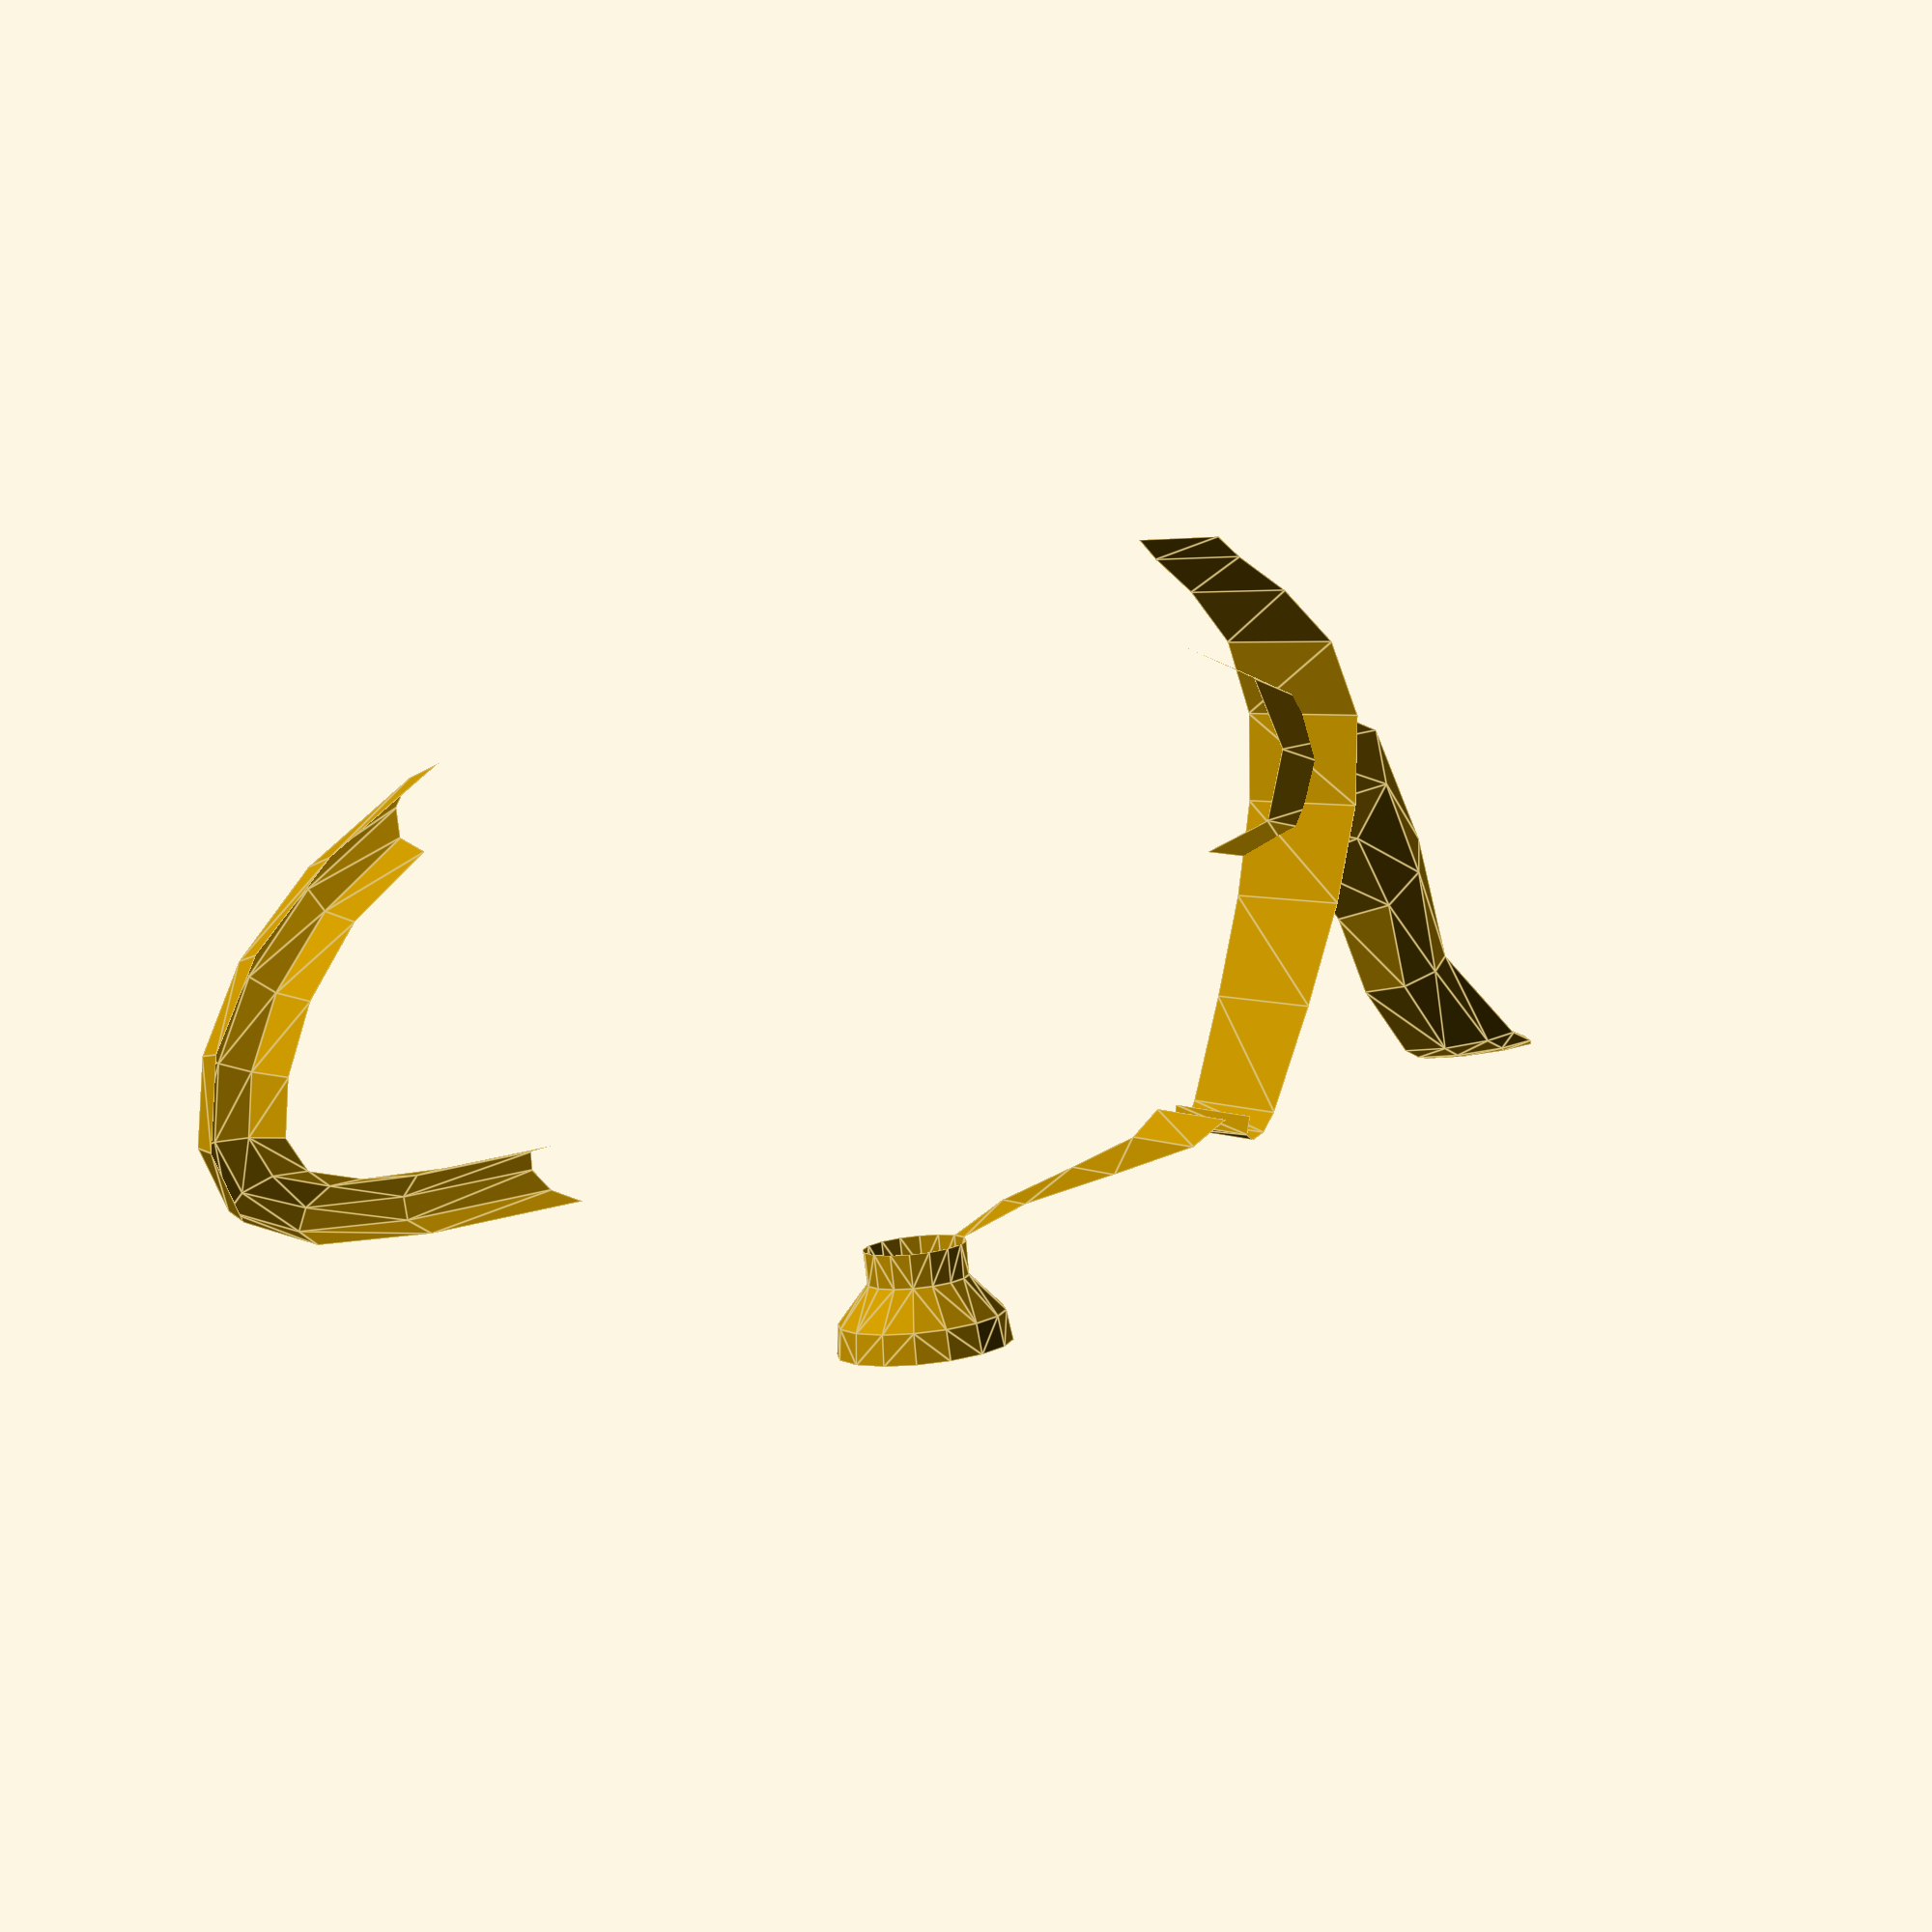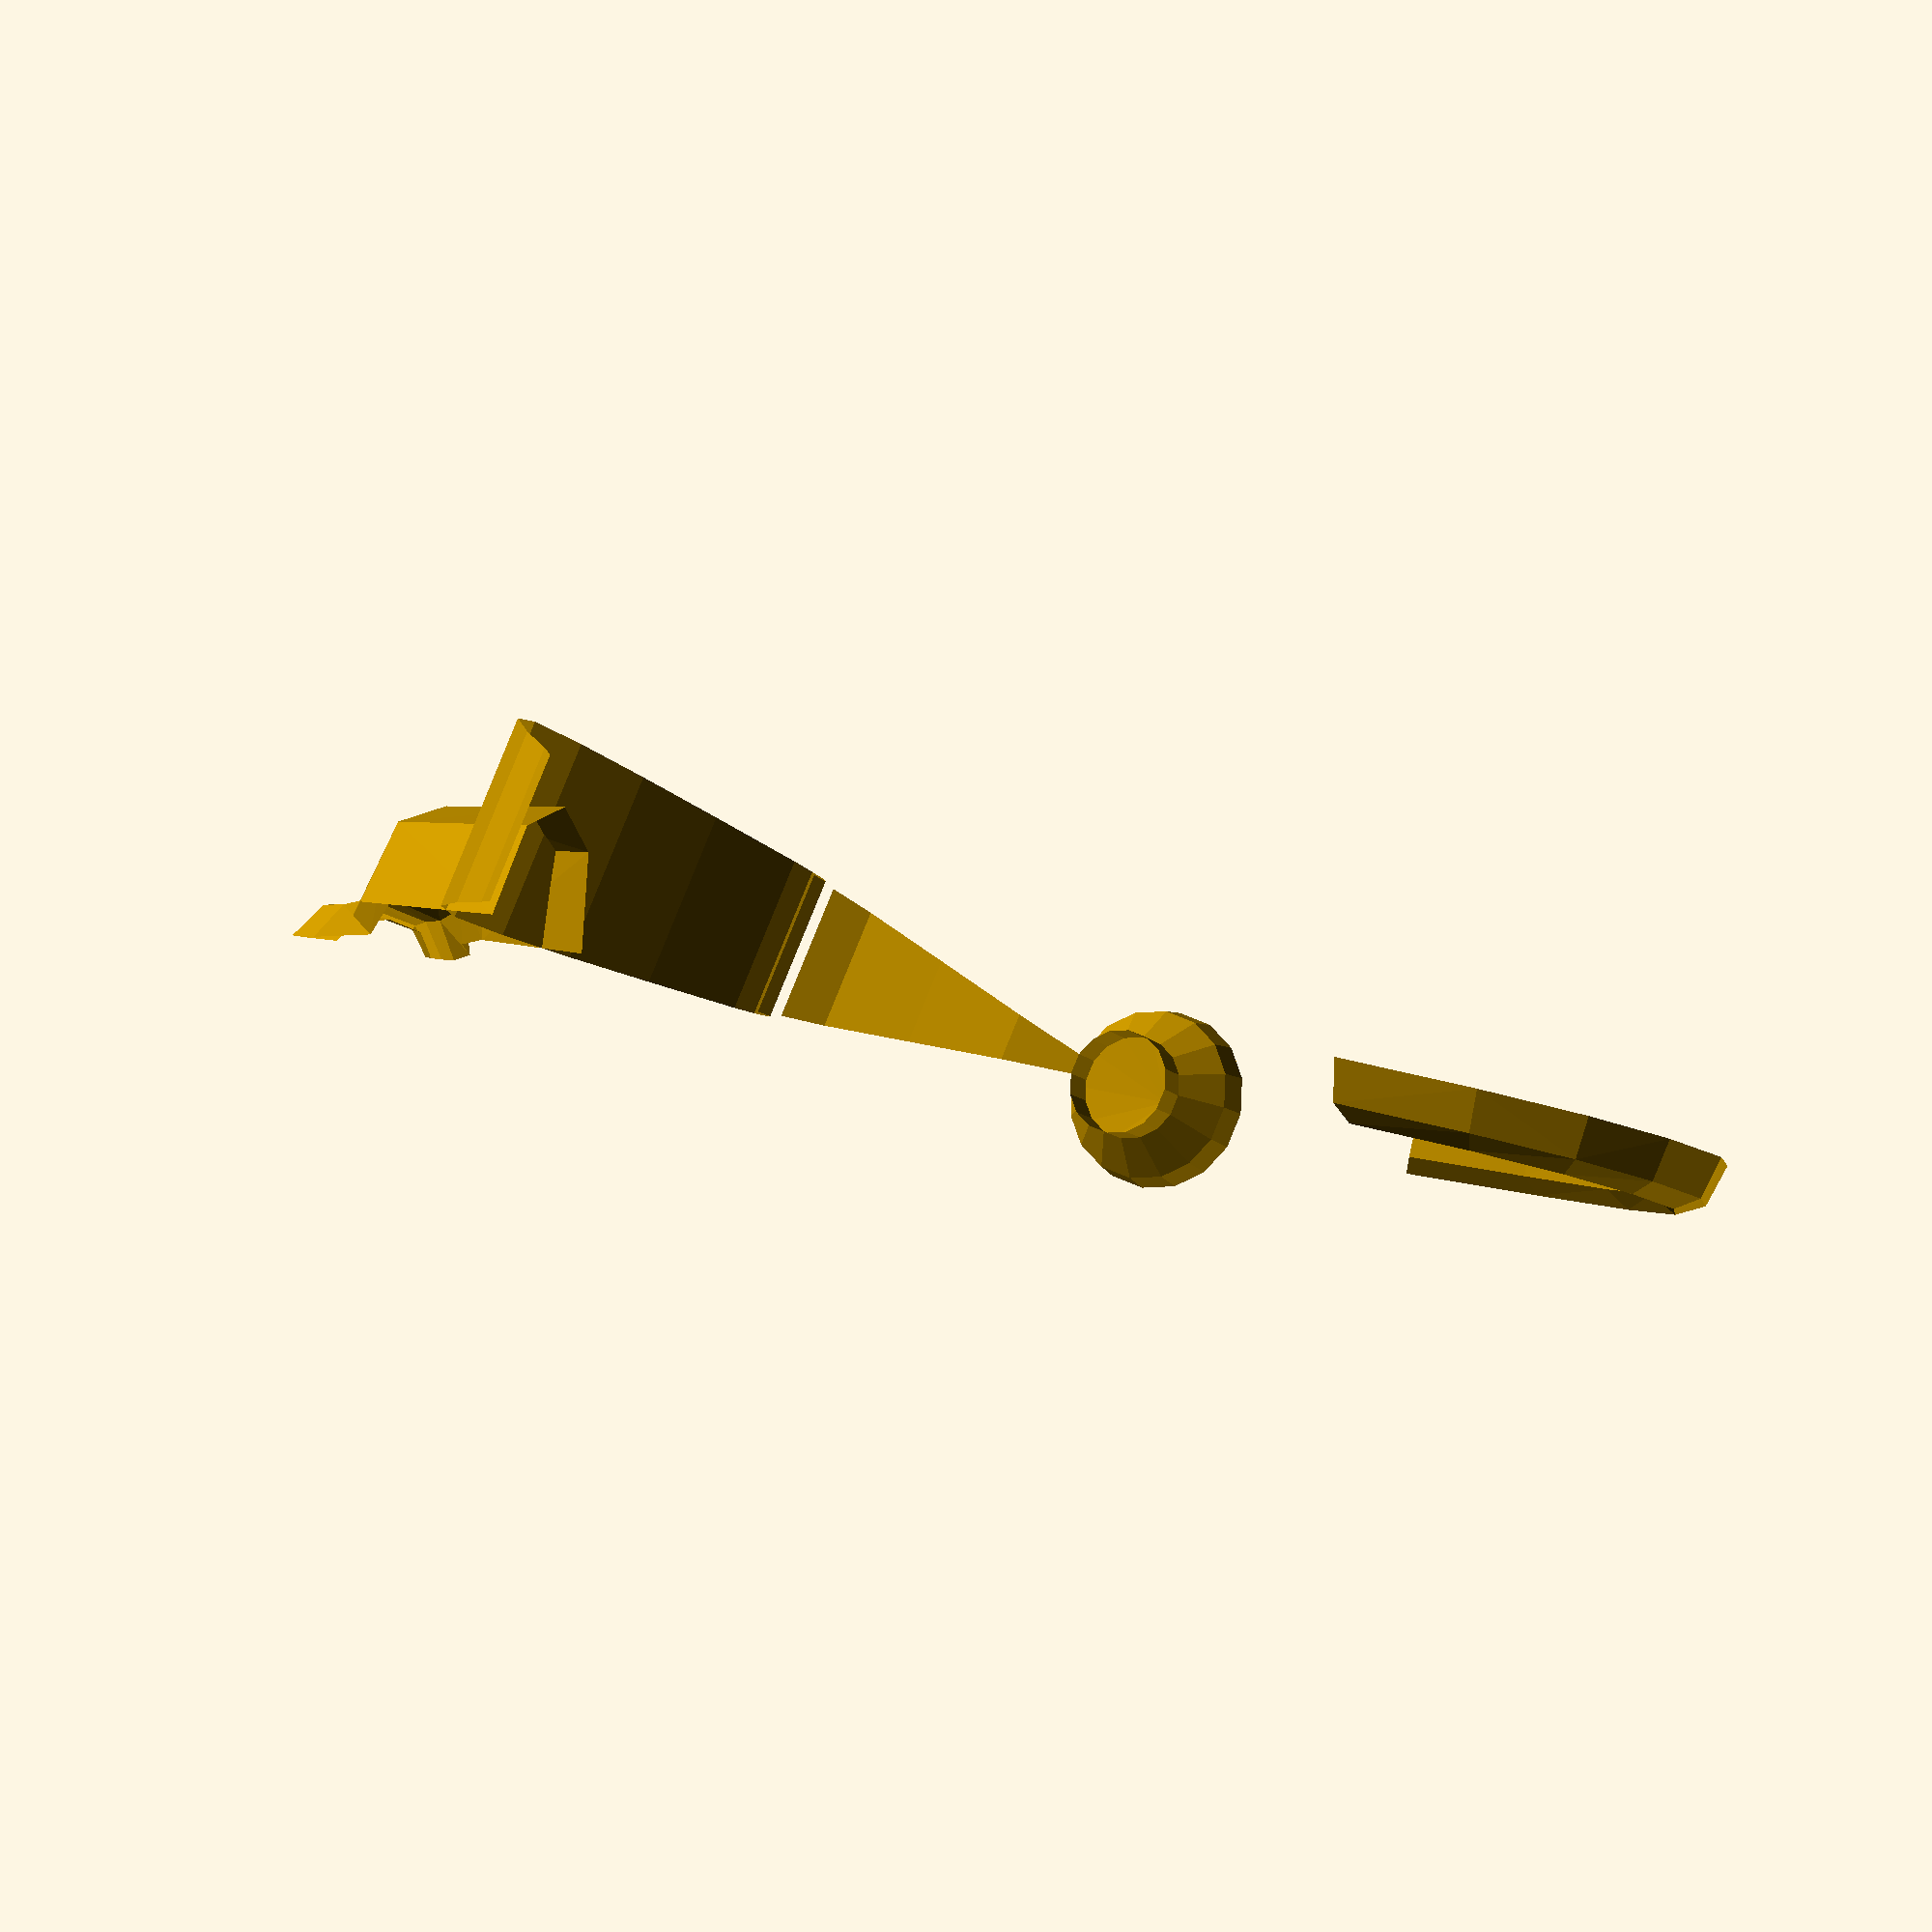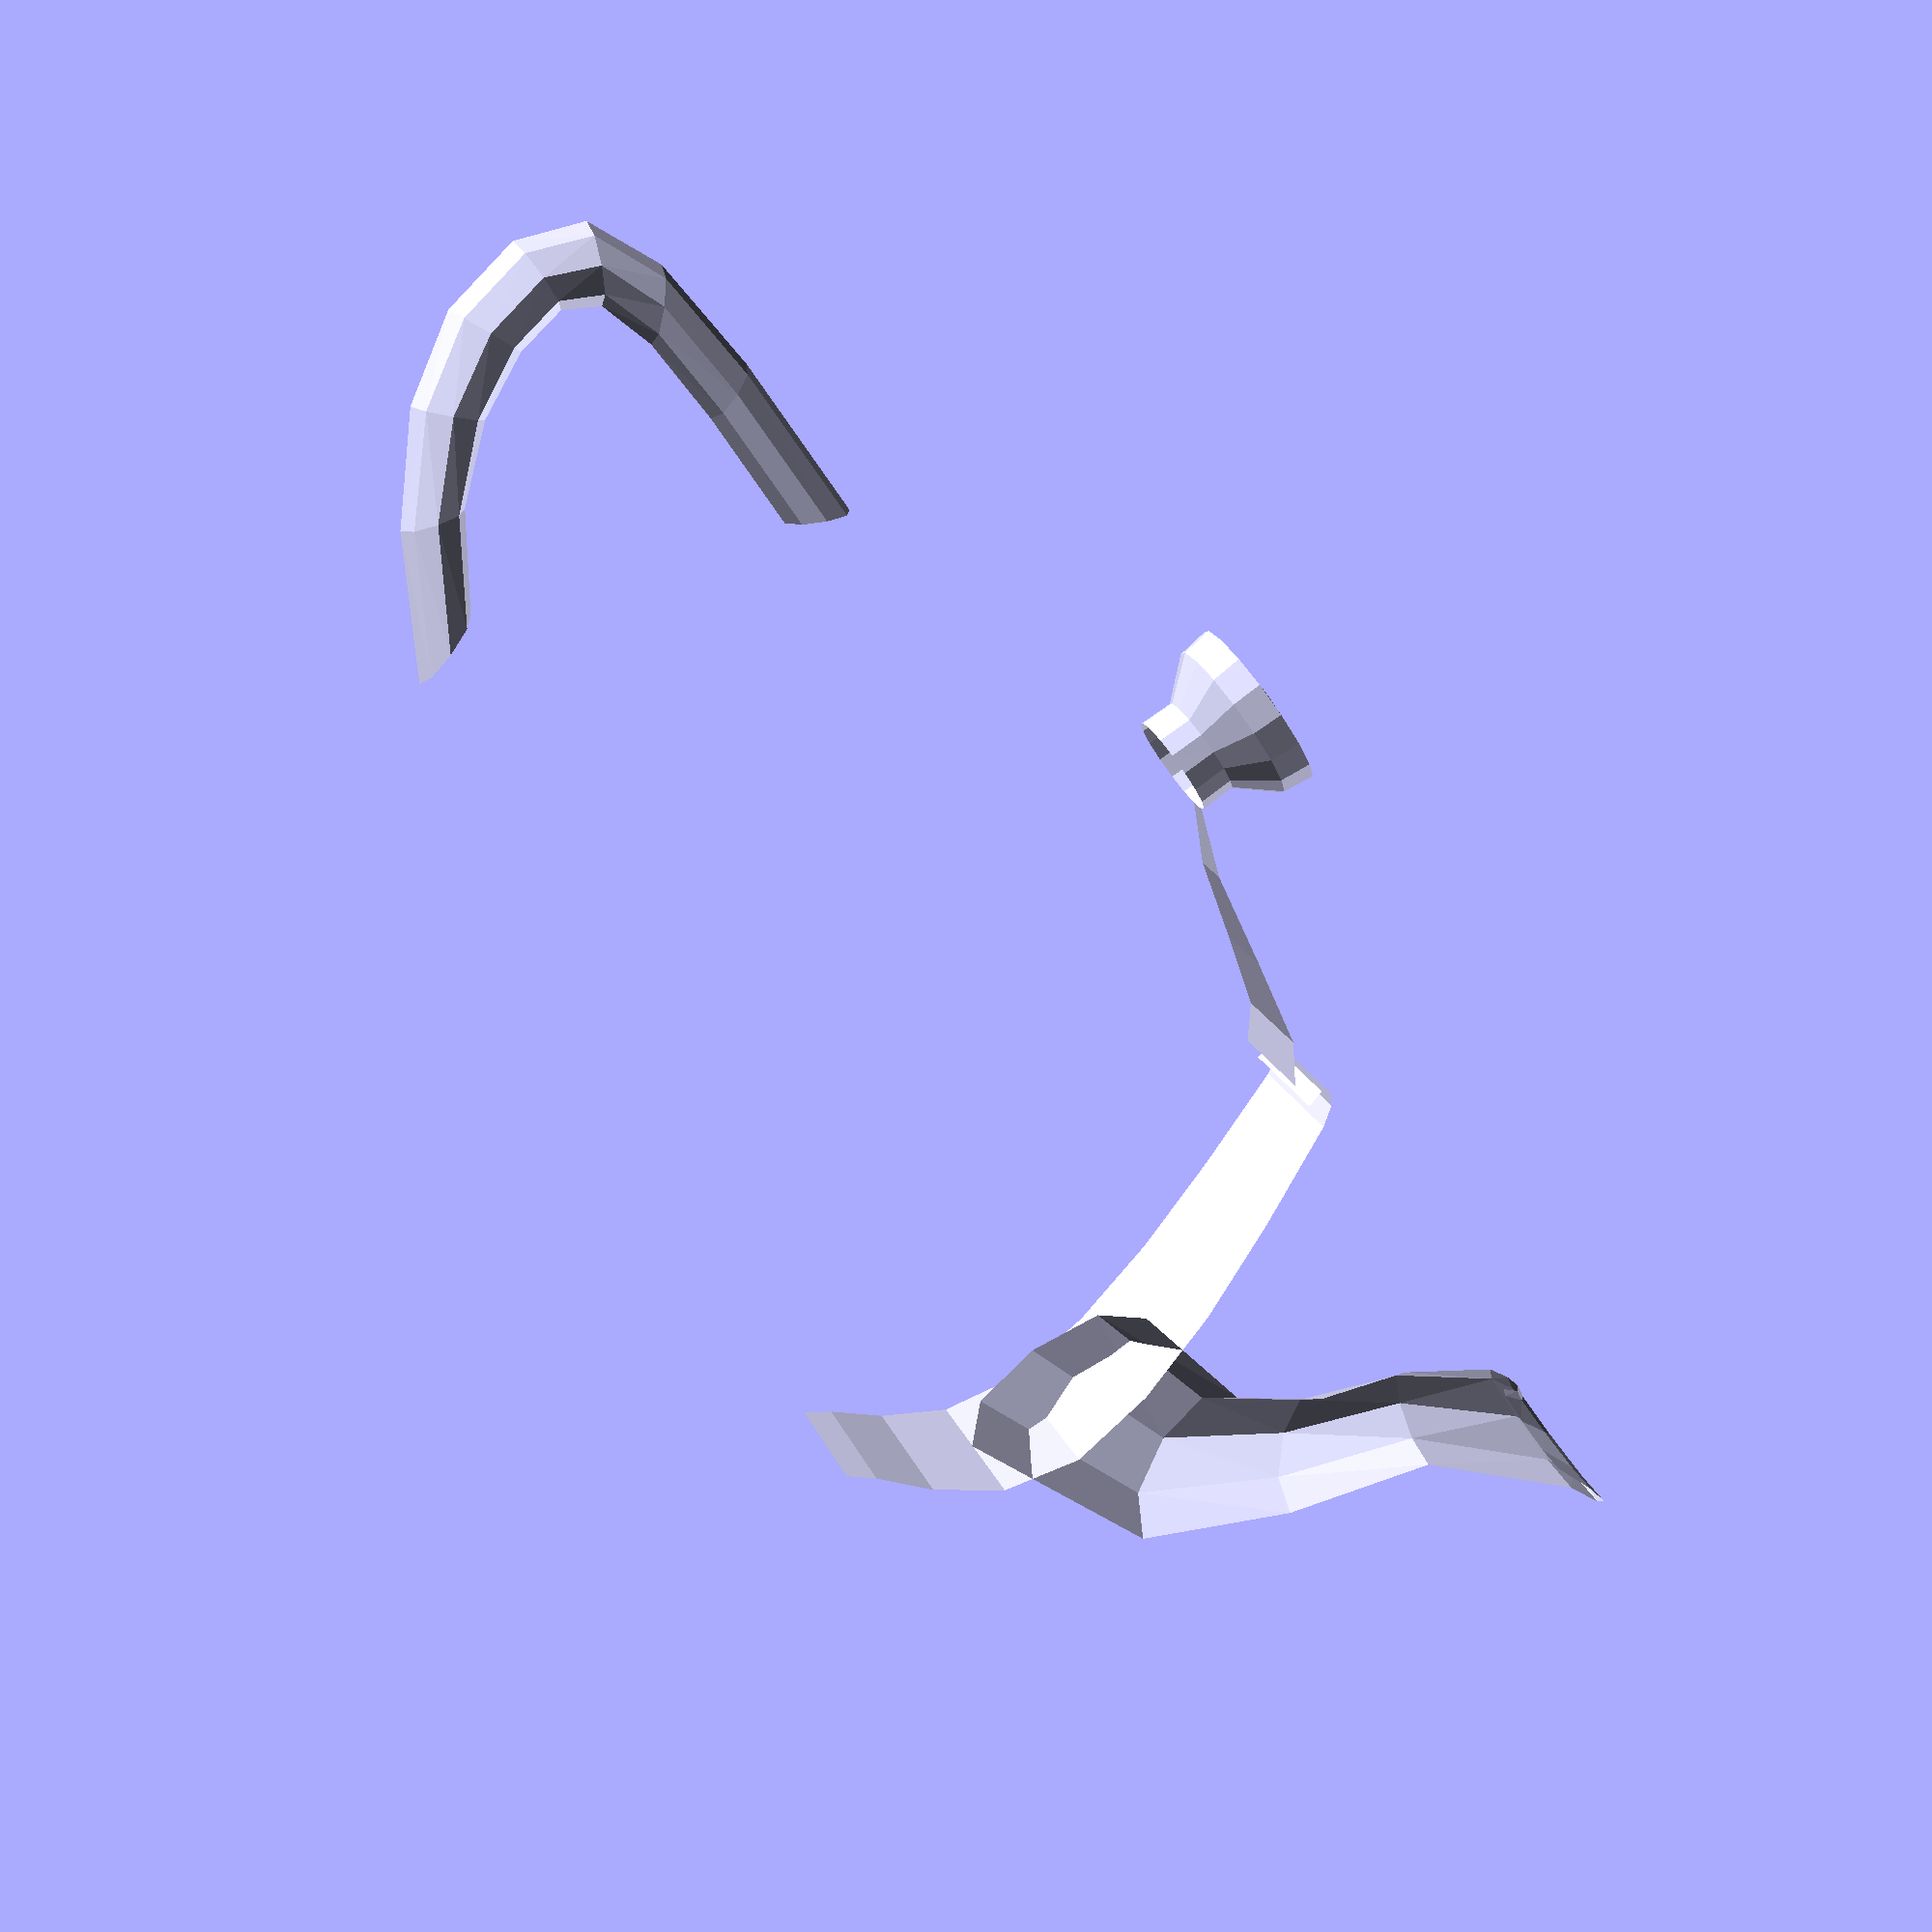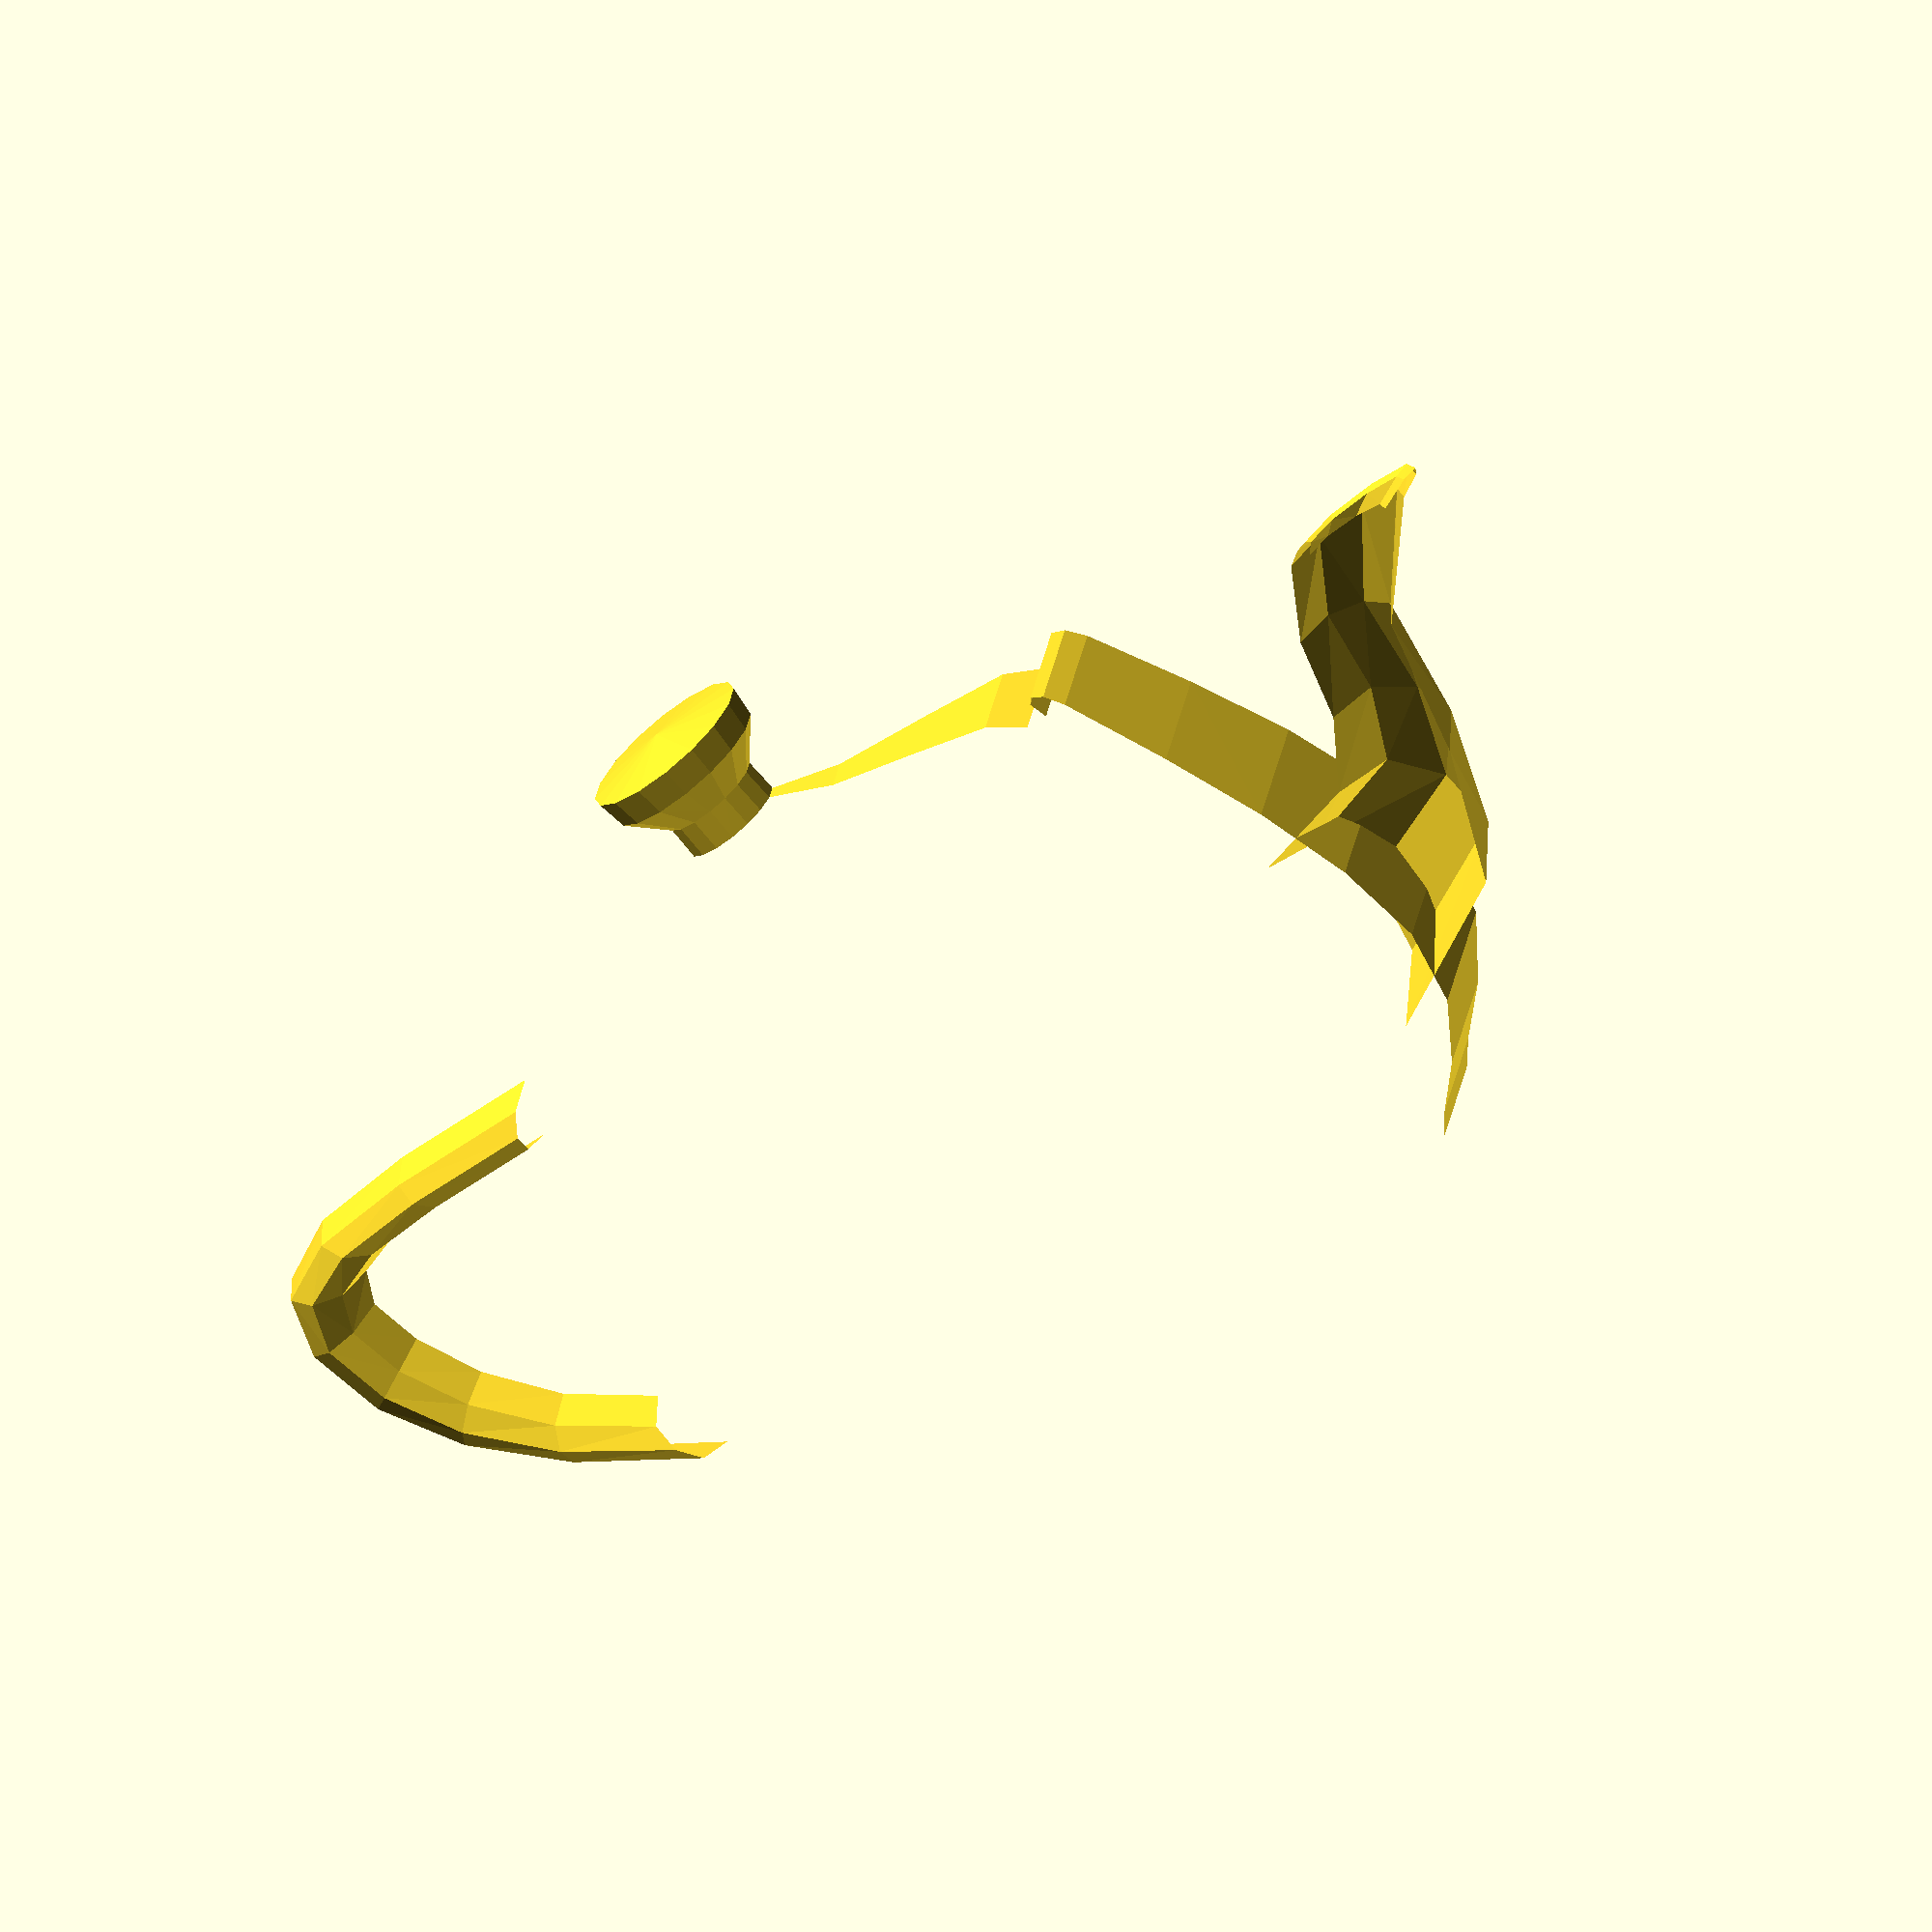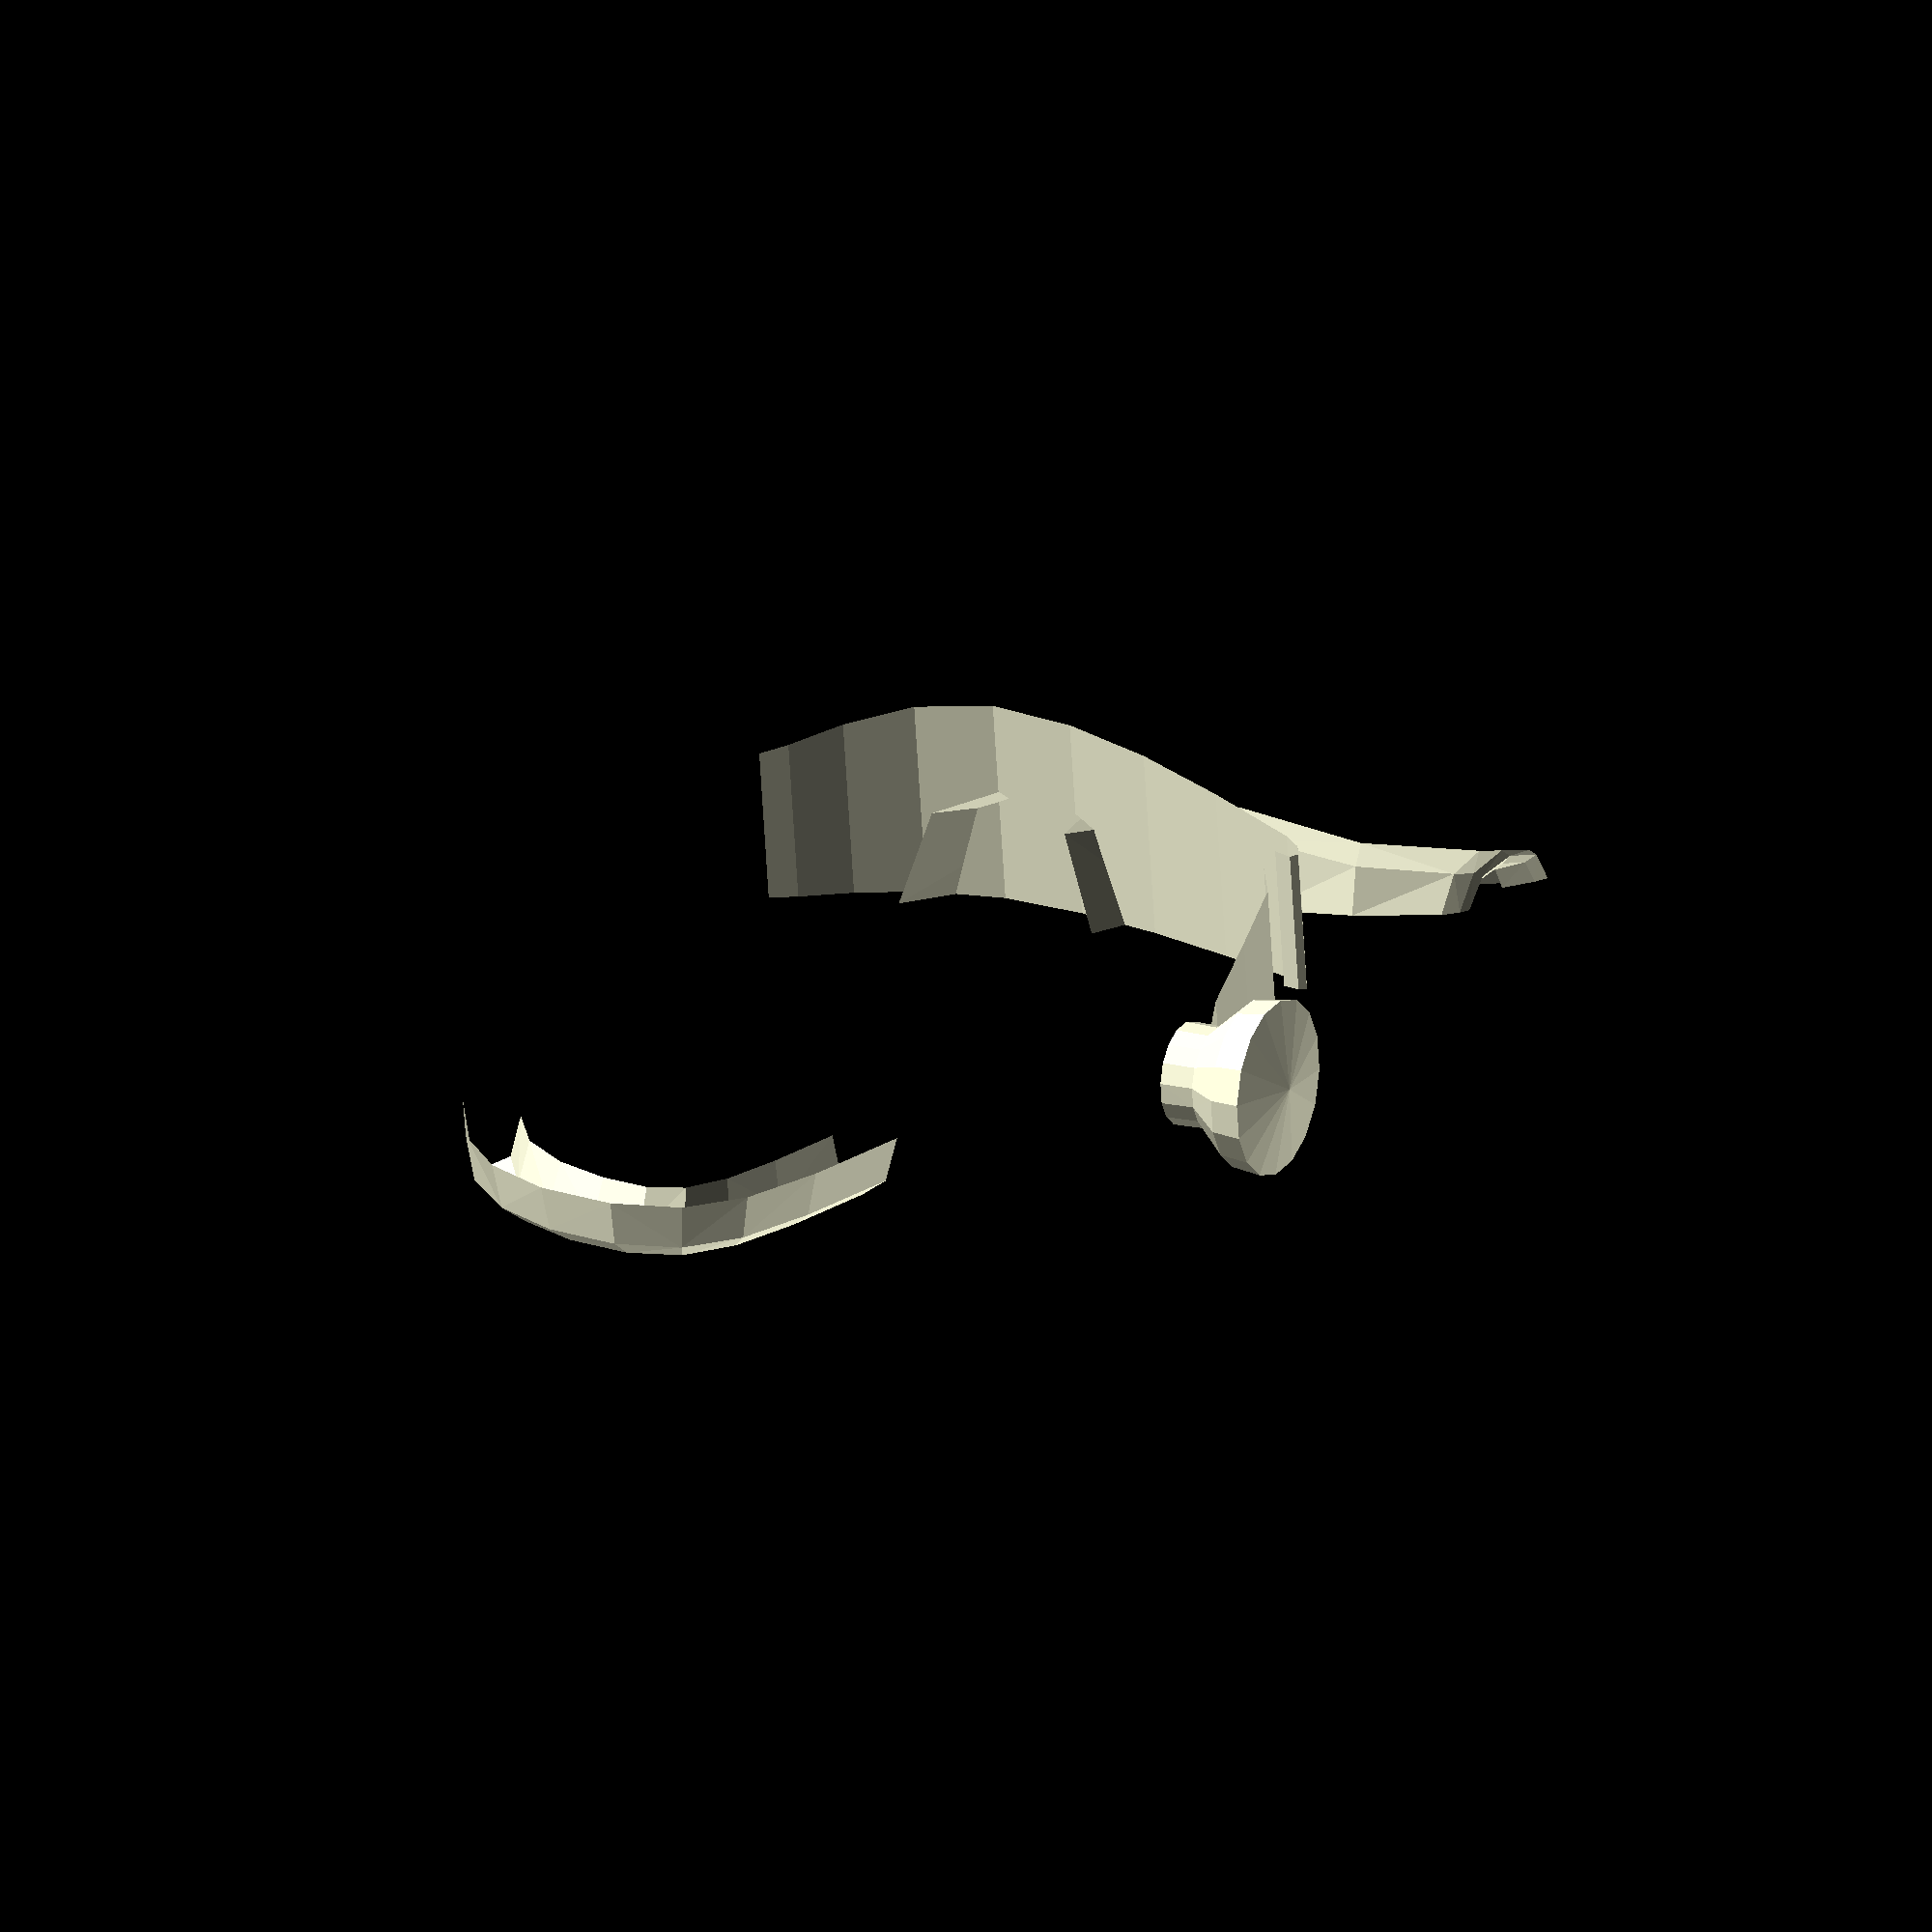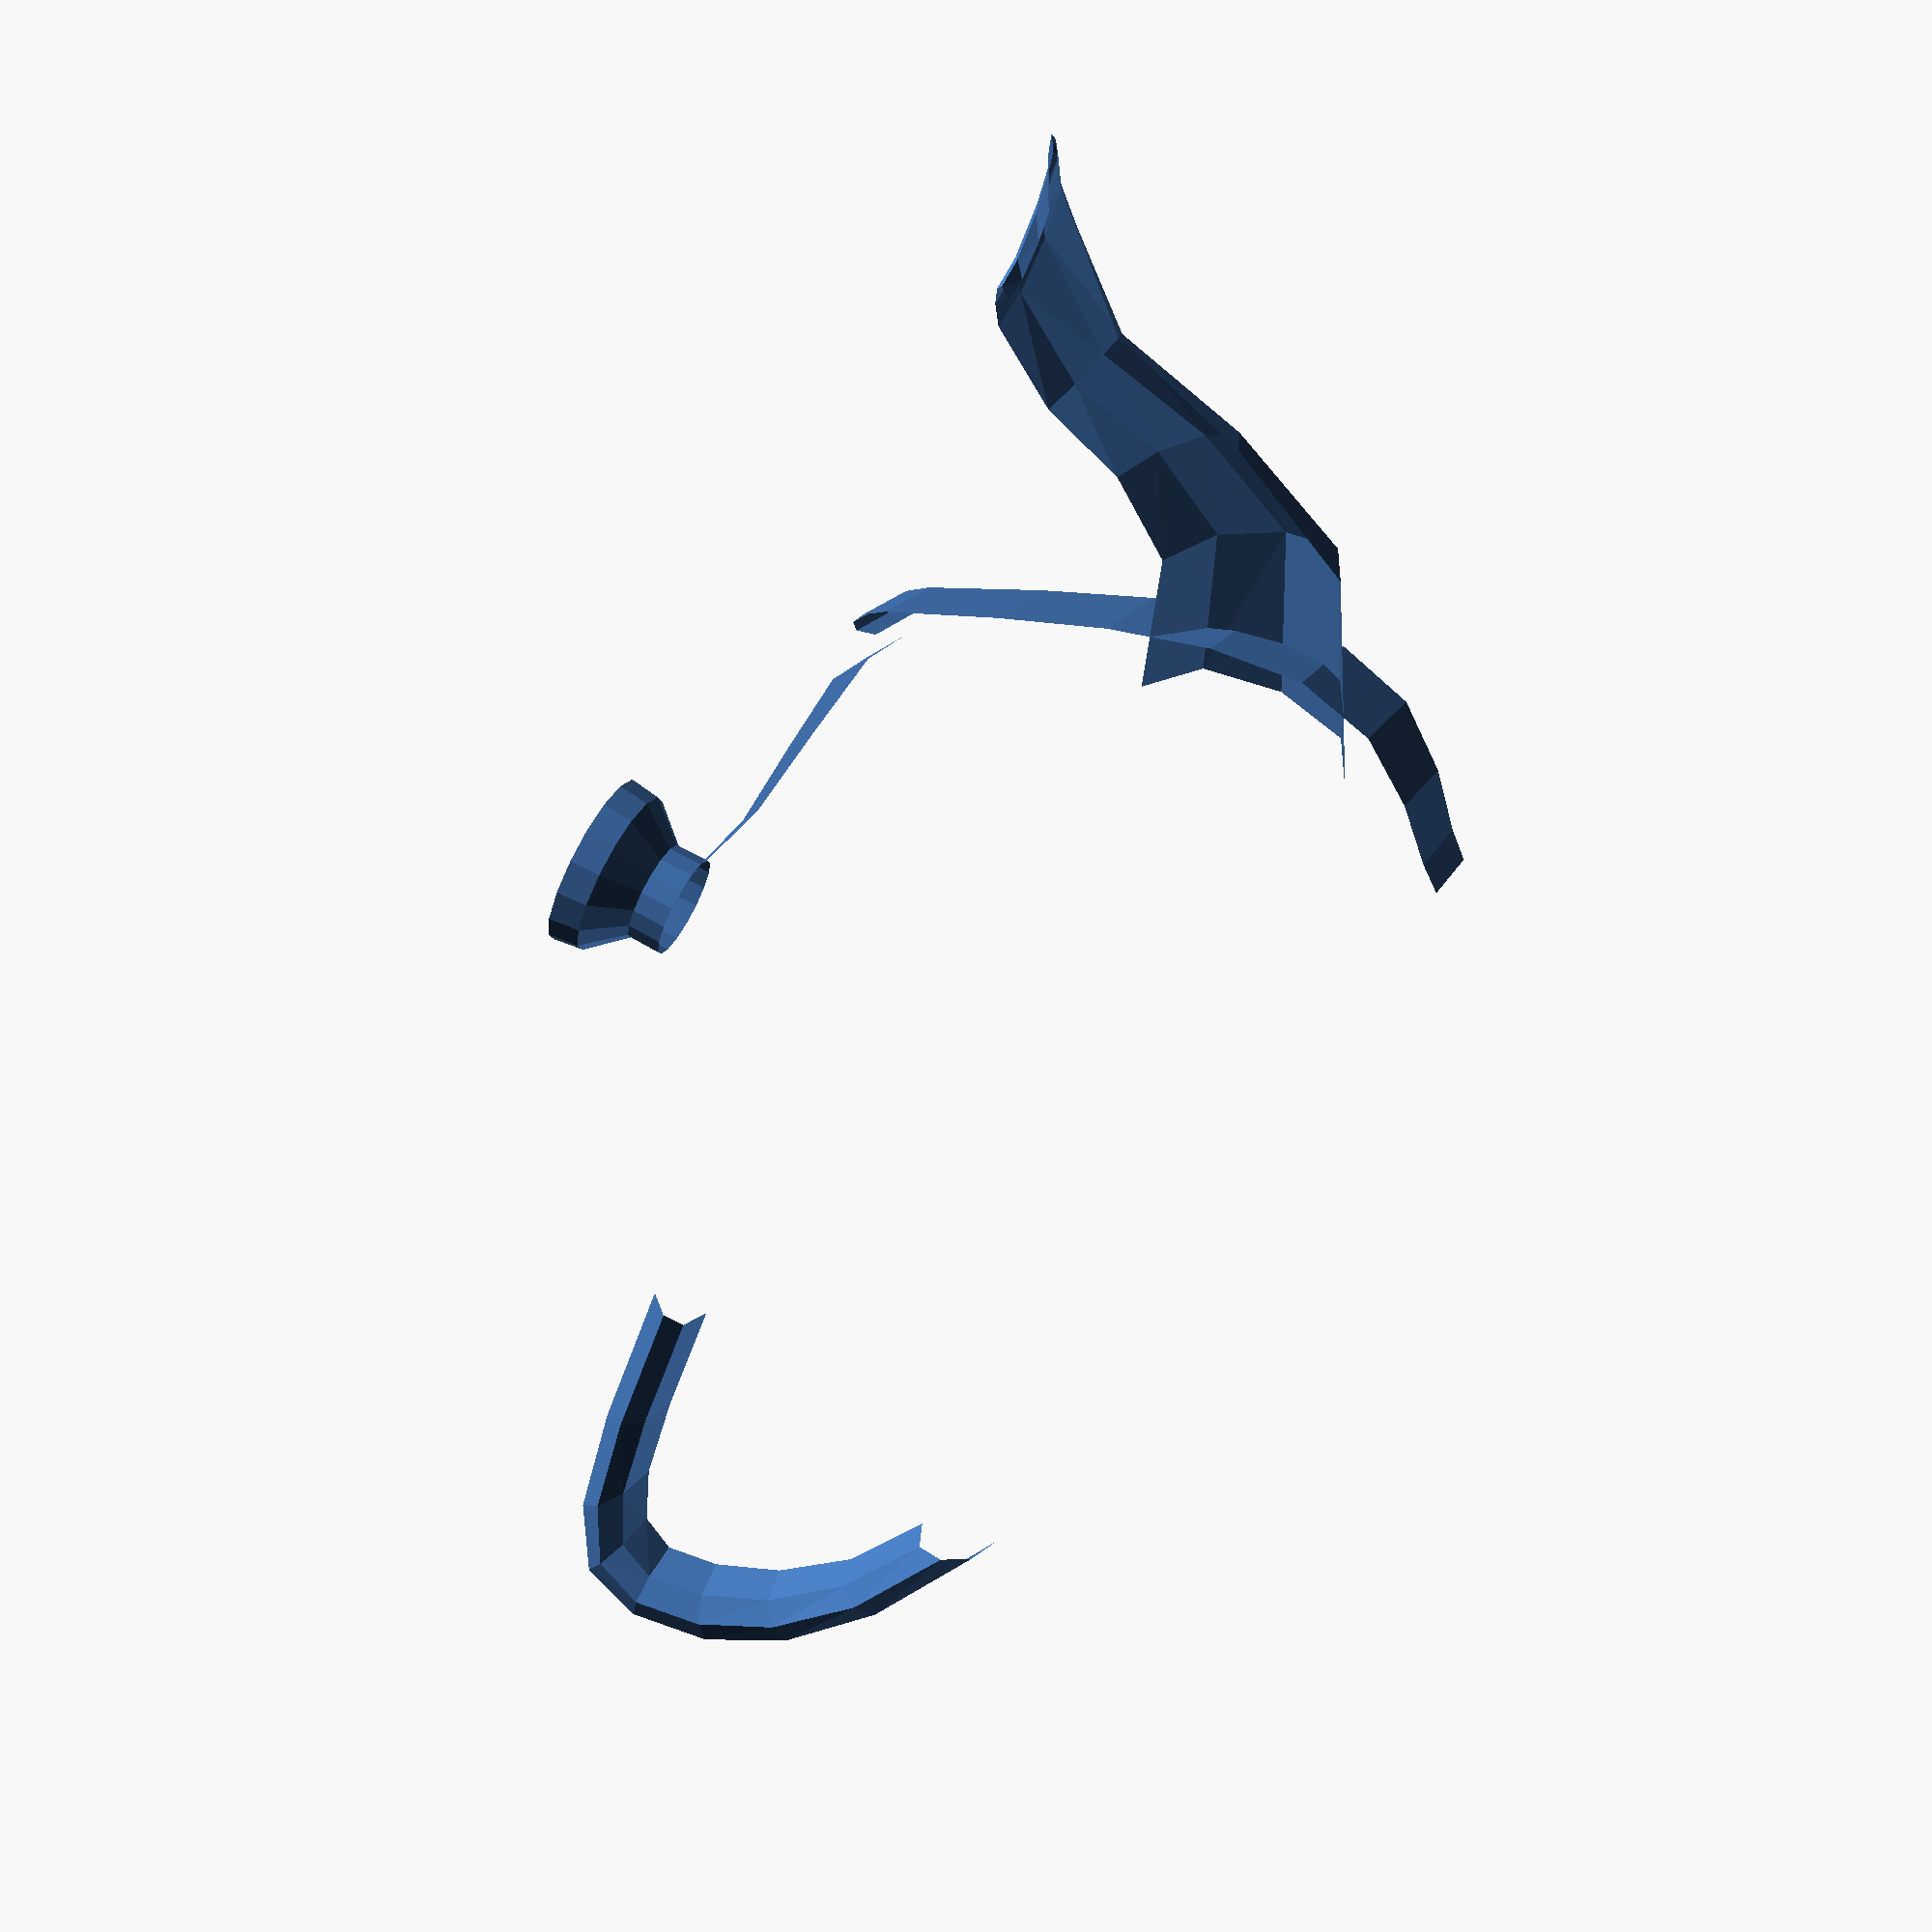
<openscad>
utah_teapot_vertices = [
[0, 0, 0.488037],
[0.00390625, 0.0421881, 0.476326],
[0.00390625, -0.0421881, 0.476326],
[0.0107422, 0, 0.575333],
[0.0125, 0.0562508, 0.450561],
[0.0125, -0.0562508, 0.450561],
[0.0195312, 0, 0.413654],
[0.0210938, 0.0421881, 0.424797],
[0.0210938, -0.0421881, 0.424797],
[0.025, 0, 0.413086],
[0.03875, 0.19625, 0.488037],
[0.03875, -0.19625, 0.488037],
[0.0390625, 0, 0.66803],
[0.0486597, 0.192034, 0.575333],
[0.0486597, -0.192034, 0.575333],
[0.0567676, 0.188584, 0.413654],
[0.0567676, -0.188584, 0.413654],
[0.0625, 0, 0.358795],
[0.0747852, 0.180918, 0.66803],
[0.0747852, -0.180918, 0.66803],
[0.0791016, 0, 0.764481],
[0.0964063, 0.171719, 0.358795],
[0.0964063, -0.171719, 0.358795],
[0.1, 0, 0.769043],
[0.103906, 0.0421881, 0.777779],
[0.103906, -0.0421881, 0.777779],
[0.105469, 0, 0.32156],
[0.111721, 0.165203, 0.764481],
[0.111721, -0.165203, 0.764481],
[0.1125, 0.0562508, 0.796997],
[0.1125, -0.0562508, 0.796997],
[0.121094, 0.0421881, 0.816215],
[0.121094, -0.0421881, 0.816215],
[0.125, 0, 0.300049],
[0.125, 0, 0.824951],
[0.125, 0, 0.863037],
[0.136045, 0.154853, 0.32156],
[0.136045, -0.154853, 0.32156],
[0.137695, 0, 0.881027],
[0.145, 0.355, 0.488037],
[0.145, -0.355, 0.488037],
[0.149219, 0, 0.887024],
[0.15, 0, 0.863037],
[0.152627, 0.347373, 0.575333],
[0.152627, -0.347373, 0.575333],
[0.154062, 0.147187, 0.300049],
[0.154062, 0.147187, 0.863037],
[0.154062, -0.147187, 0.300049],
[0.154062, -0.147187, 0.863037],
[0.154883, 0, 0.881027],
[0.158867, 0.341133, 0.413654],
[0.158867, -0.341133, 0.413654],
[0.165774, 0.142205, 0.881027],
[0.165774, -0.142204, 0.881027],
[0.172734, 0.327266, 0.66803],
[0.172734, -0.327266, 0.66803],
[0.175, 0, 0.863037],
[0.176404, 0.137682, 0.887024],
[0.176404, -0.137681, 0.887024],
[0.177125, 0.137375, 0.863037],
[0.177125, -0.137375, 0.863037],
[0.181629, 0.135459, 0.881027],
[0.181629, -0.135458, 0.881027],
[0.189375, 0.310625, 0.358795],
[0.189375, -0.310625, 0.358795],
[0.200187, 0.127562, 0.863037],
[0.200187, -0.127562, 0.863037],
[0.201162, 0.298838, 0.764481],
[0.201162, -0.298838, 0.764481],
[0.210938, 0, 0.884945],
[0.219883, 0.280117, 0.32156],
[0.219883, -0.280117, 0.32156],
[0.23334, 0.113457, 0.884945],
[0.23334, -0.113457, 0.884945],
[0.23375, 0.26625, 0.300049],
[0.23375, 0.26625, 0.863037],
[0.23375, -0.26625, 0.300049],
[0.23375, -0.26625, 0.863037],
[0.242764, 0.257238, 0.881027],
[0.242764, -0.257235, 0.881027],
[0.250945, 0.249056, 0.887024],
[0.250945, -0.249054, 0.887024],
[0.2515, 0.2485, 0.863037],
[0.2515, -0.2485, 0.863037],
[0.254967, 0.245034, 0.881027],
[0.254967, -0.245033, 0.881027],
[0.26925, 0.23075, 0.863037],
[0.26925, -0.23075, 0.863037],
[0.29375, 0, 0.900055],
[0.294766, 0.205234, 0.884945],
[0.294766, -0.205234, 0.884945],
[0.30375, 0.46125, 0.488037],
[0.30375, -0.46125, 0.488037],
[0.307966, 0.45134, 0.575333],
[0.307966, -0.45134, 0.575333],
[0.309734, 0.080953, 0.900055],
[0.309734, -0.080953, 0.900055],
[0.311416, 0.443233, 0.413654],
[0.311416, -0.443233, 0.413654],
[0.319082, 0.425215, 0.66803],
[0.319082, -0.425215, 0.66803],
[0.328281, 0.403594, 0.358795],
[0.328281, -0.403594, 0.358795],
[0.334797, 0.388279, 0.764481],
[0.334797, -0.388279, 0.764481],
[0.345146, 0.363955, 0.32156],
[0.345146, -0.363955, 0.32156],
[0.352812, 0.345937, 0.300049],
[0.352812, 0.345937, 0.863037],
[0.352812, -0.345937, 0.300049],
[0.352812, -0.345937, 0.863037],
[0.353562, 0.146438, 0.900055],
[0.353562, -0.146438, 0.900055],
[0.357795, 0.334229, 0.881027],
[0.357795, -0.334224, 0.881027],
[0.362318, 0.323599, 0.887024],
[0.362318, -0.323595, 0.887024],
[0.362625, 0.322875, 0.863037],
[0.362625, -0.322875, 0.863037],
[0.364542, 0.318373, 0.881027],
[0.364542, -0.318371, 0.881027],
[0.372437, 0.299813, 0.863037],
[0.372437, -0.299813, 0.863037],
[0.385938, 0, 0.915394],
[0.386543, 0.266661, 0.884945],
[0.386543, -0.266661, 0.884945],
[0.394777, 0.0447694, 0.915394],
[0.394777, -0.0447694, 0.915394],
[0.414844, 0, 1.03776],
[0.41875, 0, 1.00793],
[0.419016, 0.0809842, 0.915394],
[0.419016, -0.0809842, 0.915394],
[0.419047, 0.190266, 0.900055],
[0.419047, -0.190266, 0.900055],
[0.421414, 0.0335127, 1.03776],
[0.421414, -0.0335127, 1.03776],
[0.425021, 0.0319696, 1.00793],
[0.425021, -0.0319696, 1.00793],
[0.43946, 0.0605401, 1.03776],
[0.43946, -0.0605401, 1.03776],
[0.442242, 0.0577578, 1.00793],
[0.442242, -0.0577578, 1.00793],
[0.45, 0, 0.937988],
[0.450781, 0, 0.971153],
[0.453875, 0.0196248, 0.937988],
[0.453875, -0.0196248, 0.937988],
[0.454586, 0.0193479, 0.971153],
[0.454586, -0.0193479, 0.971153],
[0.45523, 0.105222, 0.915394],
[0.45523, -0.105222, 0.915394],
[0.4645, 0.0354995, 0.937988],
[0.4645, -0.0354995, 0.937988],
[0.465028, 0.0349715, 0.971153],
[0.465028, -0.0349715, 0.971153],
[0.466487, 0.0785866, 1.03776],
[0.466487, -0.0785866, 1.03776],
[0.46803, 0.0749796, 1.00793],
[0.46803, -0.0749796, 1.00793],
[0.480375, 0.0461242, 0.937988],
[0.480375, -0.0461242, 0.937988],
[0.480652, 0.0454139, 0.971153],
[0.480652, -0.0454139, 0.971153],
[0.5, 0, 1.05005],
[0.5, 0.0492185, 0.971153],
[0.5, 0.049999, 0.937988],
[0.5, 0.0812503, 1.00793],
[0.5, 0.0851567, 1.03776],
[0.5, 0.114062, 0.915394],
[0.5, 0.20625, 0.900055],
[0.5, 0.289063, 0.884945],
[0.5, 0.325001, 0.863037],
[0.5, 0.34512, 0.881027],
[0.5, 0.35, 0.863037],
[0.5, 0.350785, 0.887024],
[0.5, 0.362308, 0.881027],
[0.5, 0.375, 0.300049],
[0.5, 0.375, 0.863037],
[0.5, 0.394531, 0.32156],
[0.5, 0.420898, 0.764481],
[0.5, 0.4375, 0.358795],
[0.5, 0.460938, 0.66803],
[0.5, 0.480469, 0.413654],
[0.5, 0.489258, 0.575333],
[0.5, 0.5, 0.488037],
[0.5, -0.0492185, 0.971153],
[0.5, -0.049999, 0.937988],
[0.5, -0.0812503, 1.00793],
[0.5, -0.0851567, 1.03776],
[0.5, -0.114062, 0.915394],
[0.5, -0.20625, 0.900055],
[0.5, -0.289063, 0.884945],
[0.5, -0.325001, 0.863037],
[0.5, -0.345118, 0.881027],
[0.5, -0.35, 0.863037],
[0.5, -0.35078, 0.887024],
[0.5, -0.362303, 0.881027],
[0.5, -0.375, 0.300049],
[0.5, -0.375, 0.863037],
[0.5, -0.394531, 0.32156],
[0.5, -0.420898, 0.764481],
[0.5, -0.4375, 0.358795],
[0.5, -0.460938, 0.66803],
[0.5, -0.480469, 0.413654],
[0.5, -0.489258, 0.575333],
[0.5, -0.5, 0.488037],
[0.519348, 0.0454139, 0.971153],
[0.519348, -0.0454139, 0.971153],
[0.519625, 0.0461242, 0.937988],
[0.519625, -0.0461242, 0.937988],
[0.53197, 0.0749796, 1.00793],
[0.53197, -0.0749796, 1.00793],
[0.533513, 0.0785866, 1.03776],
[0.533513, -0.0785866, 1.03776],
[0.534972, 0.0349715, 0.971153],
[0.534972, -0.0349715, 0.971153],
[0.5355, 0.0354995, 0.937988],
[0.5355, -0.0354995, 0.937988],
[0.54477, 0.105222, 0.915394],
[0.54477, -0.105222, 0.915394],
[0.545414, 0.0193479, 0.971153],
[0.545414, -0.0193479, 0.971153],
[0.546125, 0.0196248, 0.937988],
[0.546125, -0.0196248, 0.937988],
[0.549219, 0, 0.971153],
[0.55, 0, 0.937988],
[0.557758, 0.0577578, 1.00793],
[0.557758, -0.0577578, 1.00793],
[0.56054, 0.0605401, 1.03776],
[0.56054, -0.0605401, 1.03776],
[0.574979, 0.0319696, 1.00793],
[0.574979, -0.0319696, 1.00793],
[0.578586, 0.0335127, 1.03776],
[0.578586, -0.0335127, 1.03776],
[0.580953, 0.190266, 0.900055],
[0.580953, -0.190266, 0.900055],
[0.580984, 0.0809842, 0.915394],
[0.580984, -0.0809842, 0.915394],
[0.58125, 0, 1.00793],
[0.585156, 0, 1.03776],
[0.605223, 0.0447694, 0.915394],
[0.605223, -0.0447694, 0.915394],
[0.613457, 0.266661, 0.884945],
[0.613457, -0.266661, 0.884945],
[0.614062, 0, 0.915394],
[0.627562, 0.299813, 0.863037],
[0.627562, -0.299813, 0.863037],
[0.635459, 0.318373, 0.881027],
[0.635459, -0.318371, 0.881027],
[0.637375, 0.322875, 0.863037],
[0.637375, -0.322875, 0.863037],
[0.637682, 0.323599, 0.887024],
[0.637682, -0.323595, 0.887024],
[0.642205, 0.334229, 0.881027],
[0.642205, -0.334224, 0.881027],
[0.646437, 0.146438, 0.900055],
[0.646437, -0.146438, 0.900055],
[0.647187, 0.345937, 0.300049],
[0.647187, 0.345937, 0.863037],
[0.647187, -0.345937, 0.300049],
[0.647187, -0.345937, 0.863037],
[0.654853, 0.363955, 0.32156],
[0.654853, -0.363955, 0.32156],
[0.665203, 0.388279, 0.764481],
[0.665203, -0.388279, 0.764481],
[0.671719, 0.403594, 0.358795],
[0.671719, -0.403594, 0.358795],
[0.680918, 0.425215, 0.66803],
[0.680918, -0.425215, 0.66803],
[0.688584, 0.443233, 0.413654],
[0.688584, -0.443233, 0.413654],
[0.690266, 0.080953, 0.900055],
[0.690266, -0.080953, 0.900055],
[0.692034, 0.45134, 0.575333],
[0.692034, -0.45134, 0.575333],
[0.69625, 0.46125, 0.488037],
[0.69625, -0.46125, 0.488037],
[0.705234, 0.205234, 0.884945],
[0.705234, -0.205234, 0.884945],
[0.70625, 0, 0.900055],
[0.73075, 0.23075, 0.863037],
[0.73075, -0.23075, 0.863037],
[0.745033, 0.245034, 0.881027],
[0.745033, -0.245033, 0.881027],
[0.7485, 0.2485, 0.863037],
[0.7485, -0.2485, 0.863037],
[0.749055, 0.249056, 0.887024],
[0.749055, -0.249054, 0.887024],
[0.757236, 0.257238, 0.881027],
[0.757236, -0.257235, 0.881027],
[0.76625, 0.26625, 0.300049],
[0.76625, 0.26625, 0.863037],
[0.76625, -0.26625, 0.300049],
[0.76625, -0.26625, 0.863037],
[0.76666, 0.113457, 0.884945],
[0.76666, -0.113457, 0.884945],
[0.780117, 0.280117, 0.32156],
[0.780117, -0.280117, 0.32156],
[0.789062, 0, 0.884945],
[0.798838, 0.298838, 0.764481],
[0.798838, -0.298838, 0.764481],
[0.799812, 0.127562, 0.863037],
[0.799812, -0.127562, 0.863037],
[0.810625, 0.310625, 0.358795],
[0.810625, -0.310625, 0.358795],
[0.818371, 0.135459, 0.881027],
[0.818371, -0.135458, 0.881027],
[0.822875, 0.137375, 0.863037],
[0.822875, -0.137375, 0.863037],
[0.823596, 0.137682, 0.887024],
[0.823596, -0.137681, 0.887024],
[0.825, 0, 0.863037],
[0.827266, 0.327266, 0.66803],
[0.827266, -0.327266, 0.66803],
[0.834226, 0.142205, 0.881027],
[0.834226, -0.142204, 0.881027],
[0.841133, 0.341133, 0.413654],
[0.841133, -0.341133, 0.413654],
[0.845117, 0, 0.881027],
[0.845937, 0.147187, 0.300049],
[0.845937, 0.147187, 0.863037],
[0.845937, -0.147187, 0.300049],
[0.845937, -0.147187, 0.863037],
[0.847373, 0.347373, 0.575333],
[0.847373, -0.347373, 0.575333],
[0.85, 0, 0.863037],
[0.850781, 0, 0.887024],
[0.855, 0.355, 0.488037],
[0.855, -0.355, 0.488037],
[0.862305, 0, 0.881027],
[0.863955, 0.154853, 0.32156],
[0.863955, -0.154853, 0.32156],
[0.875, 0, 0.300049],
[0.875, 0, 0.863037],
[0.888279, 0.165203, 0.764481],
[0.888279, -0.165203, 0.764481],
[0.894531, 0, 0.32156],
[0.903594, 0.171719, 0.358795],
[0.903594, -0.171719, 0.358795],
[0.920898, 0, 0.764481],
[0.925, 0, 0.413086],
[0.925, 0, 0.618896],
[0.925, 0.0928131, 0.445244],
[0.925, 0.0928131, 0.586738],
[0.925, 0.123751, 0.515991],
[0.925, -0.0928131, 0.445244],
[0.925, -0.0928131, 0.586738],
[0.925, -0.123751, 0.515991],
[0.925215, 0.180918, 0.66803],
[0.925215, -0.180918, 0.66803],
[0.9375, 0, 0.358795],
[0.943232, 0.188584, 0.413654],
[0.943232, -0.188584, 0.413654],
[0.95134, 0.192034, 0.575333],
[0.95134, -0.192034, 0.575333],
[0.960938, 0, 0.66803],
[0.96125, 0.19625, 0.488037],
[0.96125, -0.19625, 0.488037],
[0.980469, 0, 0.413654],
[0.989258, 0, 0.575333],
[1, 0, 0.488037],
[1.04492, 0, 0.646503],
[1.05408, 0.0838042, 0.622637],
[1.05408, -0.0838042, 0.622637],
[1.07422, 0.111739, 0.570131],
[1.07422, -0.111739, 0.570131],
[1.09436, 0.0838042, 0.517625],
[1.09436, -0.0838042, 0.517625],
[1.09687, 0, 0.71286],
[1.10352, 0, 0.493759],
[1.10859, 0.0639847, 0.698941],
[1.10859, -0.0639847, 0.698941],
[1.12539, 0, 0.79327],
[1.13437, 0.0853129, 0.66832],
[1.13437, -0.0853129, 0.66832],
[1.13967, 0.0441651, 0.788218],
[1.13967, -0.0441651, 0.788218],
[1.16016, 0.0639847, 0.637698],
[1.16016, -0.0639847, 0.637698],
[1.17109, 0.0588868, 0.777105],
[1.17109, -0.0588868, 0.777105],
[1.17188, 0, 0.623779],
[1.175, 0, 0.863037],
[1.19297, 0, 0.8732],
[1.19844, 0.0351562, 0.863037],
[1.19844, -0.0351562, 0.863037],
[1.2, 0, 0.863037],
[1.20251, 0.0441651, 0.765992],
[1.20251, -0.0441651, 0.765992],
[1.20625, 0, 0.876587],
[1.21016, 0, 0.8732],
[1.21563, 0.0210938, 0.863037],
[1.21563, -0.0210938, 0.863037],
[1.2168, 0, 0.76094],
[1.21807, 0.032959, 0.873741],
[1.21807, -0.032959, 0.873741],
[1.22981, 0.028125, 0.87746],
[1.22981, -0.028125, 0.87746],
[1.23016, 0.023291, 0.873967],
[1.23016, -0.023291, 0.873967],
[1.25, 0.028125, 0.863037],
[1.25, 0.046875, 0.863037],
[1.25, -0.028125, 0.863037],
[1.25, -0.046875, 0.863037],
[1.27329, 0.0439453, 0.874933],
[1.27329, -0.0439453, 0.874933],
[1.27417, 0.0310547, 0.875654],
[1.27417, -0.0310547, 0.875654],
[1.28164, 0.0375, 0.879379],
[1.28164, -0.0375, 0.879379],
[1.28437, 0.0210938, 0.863037],
[1.28437, -0.0210938, 0.863037],
[1.3, 0, 0.863037],
[1.30156, 0.0351562, 0.863037],
[1.30156, -0.0351562, 0.863037],
[1.31818, 0.023291, 0.877342],
[1.31818, -0.023291, 0.877342],
[1.325, 0, 0.863037],
[1.32851, 0.032959, 0.876125],
[1.32851, -0.032959, 0.876125],
[1.33347, 0.028125, 0.881299],
[1.33347, -0.028125, 0.881299],
[1.33818, 0, 0.878109],
[1.35361, 0, 0.876667],
[1.35703, 0, 0.882171],
[-0.0167969, 0, 0.768166],
[-0.0202759, 0.0421881, 0.776765],
[-0.0202759, -0.0421881, 0.776765],
[-0.0279297, 0.0562508, 0.795683],
[-0.0279297, -0.0562508, 0.795683],
[-0.0355835, 0.0421881, 0.814601],
[-0.0355835, -0.0421881, 0.814601],
[-0.0390625, 0, 0.8232],
[-0.0800781, 0, 0.538757],
[-0.0827332, 0.0421881, 0.529498],
[-0.0827332, -0.0421881, 0.529498],
[-0.0885742, 0.0562508, 0.509128],
[-0.0885742, -0.0562508, 0.509128],
[-0.0944153, 0.0421881, 0.488759],
[-0.0944153, -0.0421881, 0.488759],
[-0.0970703, 0, 0.4795],
[-0.103125, 0, 0.762024],
[-0.111426, 0.0421881, 0.769668],
[-0.111426, -0.0421881, 0.769668],
[-0.129688, 0.0562508, 0.786484],
[-0.129688, -0.0562508, 0.786484],
[-0.134375, 0, 0.600098],
[-0.141943, 0.0421881, 0.592611],
[-0.141943, -0.0421881, 0.592611],
[-0.147949, 0.0421881, 0.8033],
[-0.147949, -0.0421881, 0.8033],
[-0.15625, 0, 0.810943],
[-0.156641, 0, 0.745354],
[-0.158594, 0.0562508, 0.576141],
[-0.158594, -0.0562508, 0.576141],
[-0.165234, 0, 0.661621],
[-0.167566, 0.0421881, 0.750404],
[-0.167566, -0.0421881, 0.750404],
[-0.175, 0, 0.712891],
[-0.175244, 0.0421881, 0.559671],
[-0.175244, -0.0421881, 0.559671],
[-0.175885, 0.0421881, 0.656723],
[-0.175885, -0.0421881, 0.656723],
[-0.182812, 0, 0.552185],
[-0.186719, 0.0421881, 0.712891],
[-0.186719, -0.0421881, 0.712891],
[-0.191602, 0.0562508, 0.761515],
[-0.191602, -0.0562508, 0.761515],
[-0.199316, 0.0562508, 0.645947],
[-0.199316, -0.0562508, 0.645947],
[-0.2125, 0.0562508, 0.712891],
[-0.2125, -0.0562508, 0.712891],
[-0.215637, 0.0421881, 0.772625],
[-0.215637, -0.0421881, 0.772625],
[-0.222748, 0.0421881, 0.63517],
[-0.222748, -0.0421881, 0.63517],
[-0.226562, 0, 0.777676],
[-0.233398, 0, 0.630272],
[-0.238281, 0.0421881, 0.712891],
[-0.238281, -0.0421881, 0.712891],
[-0.25, 0, 0.712891]
];

utah_teapot_pot_faces = [
[324, 306, 304, 317],
[306, 283, 281, 304],
[283, 248, 246, 281],
[248, 172, 171, 246],
[317, 304, 308, 325],
[304, 281, 285, 308],
[281, 246, 250, 285],
[246, 171, 173, 250],
[325, 308, 313, 328],
[308, 285, 287, 313],
[285, 250, 252, 287],
[250, 173, 174, 252],
[328, 313, 319, 332],
[313, 287, 290, 319],
[287, 252, 257, 290],
[252, 174, 176, 257],
[172, 117, 119, 171],
[117, 82, 84, 119],
[82, 59, 61, 84],
[59, 42, 49, 61],
[171, 119, 115, 173],
[119, 84, 80, 115],
[84, 61, 57, 80],
[61, 49, 41, 57],
[173, 115, 113, 174],
[115, 80, 78, 113],
[80, 57, 52, 78],
[57, 41, 38, 52],
[174, 113, 108, 176],
[113, 78, 75, 108],
[78, 52, 46, 75],
[52, 38, 35, 46],
[42, 60, 62, 49],
[60, 83, 85, 62],
[83, 118, 120, 85],
[118, 193, 192, 120],
[49, 62, 58, 41],
[62, 85, 81, 58],
[85, 120, 116, 81],
[120, 192, 194, 116],
[41, 58, 53, 38],
[58, 81, 79, 53],
[81, 116, 114, 79],
[116, 194, 195, 114],
[38, 53, 48, 35],
[53, 79, 77, 48],
[79, 114, 110, 77],
[114, 195, 197, 110],
[193, 249, 247, 192],
[249, 284, 282, 247],
[284, 307, 305, 282],
[307, 324, 317, 305],
[192, 247, 251, 194],
[247, 282, 286, 251],
[282, 305, 309, 286],
[305, 317, 325, 309],
[194, 251, 253, 195],
[251, 286, 288, 253],
[286, 309, 314, 288],
[309, 325, 328, 314],
[195, 253, 259, 197],
[253, 288, 292, 259],
[288, 314, 321, 292],
[314, 328, 332, 321],
[332, 319, 333, 338],
[319, 290, 298, 333],
[290, 257, 262, 298],
[257, 176, 178, 262],
[338, 333, 347, 354],
[333, 298, 311, 347],
[298, 262, 266, 311],
[262, 178, 180, 266],
[354, 347, 352, 358],
[347, 311, 322, 352],
[311, 266, 272, 322],
[266, 180, 182, 272],
[358, 352, 355, 359],
[352, 322, 326, 355],
[322, 272, 274, 326],
[272, 182, 183, 274],
[176, 108, 103, 178],
[108, 75, 67, 103],
[75, 46, 27, 67],
[46, 35, 20, 27],
[178, 103, 99, 180],
[103, 67, 54, 99],
[67, 27, 18, 54],
[27, 20, 12, 18],
[180, 99, 93, 182],
[99, 54, 43, 93],
[54, 18, 13, 43],
[18, 12, 3, 13],
[182, 93, 91, 183],
[93, 43, 39, 91],
[43, 13, 10, 39],
[13, 3, 0, 10],
[35, 48, 28, 20],
[48, 77, 68, 28],
[77, 110, 104, 68],
[110, 197, 199, 104],
[20, 28, 19, 12],
[28, 68, 55, 19],
[68, 104, 100, 55],
[104, 199, 201, 100],
[12, 19, 14, 3],
[19, 55, 44, 14],
[55, 100, 94, 44],
[100, 201, 203, 94],
[3, 14, 11, 0],
[14, 44, 40, 11],
[44, 94, 92, 40],
[94, 203, 204, 92],
[197, 259, 263, 199],
[259, 292, 299, 263],
[292, 321, 334, 299],
[321, 332, 338, 334],
[199, 263, 267, 201],
[263, 299, 312, 267],
[299, 334, 348, 312],
[334, 338, 354, 348],
[201, 267, 273, 203],
[267, 312, 323, 273],
[312, 348, 353, 323],
[348, 354, 358, 353],
[203, 273, 275, 204],
[273, 323, 327, 275],
[323, 353, 356, 327],
[353, 358, 359, 356],
[359, 355, 350, 357],
[355, 326, 315, 350],
[326, 274, 268, 315],
[274, 183, 181, 268],
[357, 350, 336, 349],
[350, 315, 302, 336],
[315, 268, 264, 302],
[268, 181, 179, 264],
[349, 336, 329, 335],
[336, 302, 295, 329],
[302, 264, 260, 295],
[264, 179, 177, 260],
[335, 329, 318, 331],
[329, 295, 289, 318],
[295, 260, 256, 289],
[260, 177, 175, 256],
[183, 91, 97, 181],
[91, 39, 50, 97],
[39, 10, 15, 50],
[10, 0, 6, 15],
[181, 97, 101, 179],
[97, 50, 63, 101],
[50, 15, 21, 63],
[15, 6, 17, 21],
[179, 101, 105, 177],
[101, 63, 70, 105],
[63, 21, 36, 70],
[21, 17, 26, 36],
[177, 105, 107, 175],
[105, 70, 74, 107],
[70, 36, 45, 74],
[36, 26, 33, 45],
[0, 11, 16, 6],
[11, 40, 51, 16],
[40, 92, 98, 51],
[92, 204, 202, 98],
[6, 16, 22, 17],
[16, 51, 64, 22],
[51, 98, 102, 64],
[98, 202, 200, 102],
[17, 22, 37, 26],
[22, 64, 71, 37],
[64, 102, 106, 71],
[102, 200, 198, 106],
[26, 37, 47, 33],
[37, 71, 76, 47],
[71, 106, 109, 76],

[106, 198, 196, 109],
[204, 275, 269, 202],
[275, 327, 316, 269],
[327, 356, 351, 316],
[356, 359, 357, 351],
[202, 269, 265, 200],
[269, 316, 303, 265],
[316, 351, 337, 303],
[351, 357, 349, 337],
[200, 265, 261, 198],
[265, 303, 296, 261],
[303, 337, 330, 296],
[337, 349, 335, 330],


[198, 261, 258, 196],
[261, 296, 291, 258],
[296, 330, 320, 291],
[330, 335, 331, 320]
];

utah_teapot_spout_faces = [
[340, 342, 361, 360],
[342, 343, 363, 361],
[343, 341, 365, 363],
[341, 339, 368, 365],
[360, 361, 369, 367],
[361, 363, 372, 369],
[363, 365, 376, 372],
[365, 368, 380, 376],
[367, 369, 374, 371],
[369, 372, 378, 374],
[372, 376, 386, 378],
[376, 380, 392, 386],
[371, 374, 383, 381],
[374, 378, 400, 383],
[378, 386, 412, 400],
[386, 392, 416, 412],
[339, 344, 366, 368],
[344, 346, 364, 366],
[346, 345, 362, 364],
[345, 340, 360, 362],
[368, 366, 377, 380],
[366, 364, 373, 377],
[364, 362, 370, 373],

[362, 360, 367, 370],
[380, 377, 387, 392],
[377, 373, 379, 387],
[373, 370, 375, 379],
[370, 367, 371, 375],
[392, 387, 413, 416],
[387, 379, 402, 413],
[379, 375, 384, 402],
[375, 371, 381, 384],
[381, 383, 393, 382],
[383, 400, 403, 393],
[400, 412, 417, 403],
[412, 416, 422, 417],
[382, 393, 395, 388],
[393, 403, 407, 395],
[403, 417, 419, 407],
[417, 422, 423, 419],
[388, 395, 397, 389],
[395, 407, 405, 397],
[407, 419, 414, 405],
[419, 423, 421, 414],
[389, 397, 390, 385],
[397, 405, 399, 390],
[405, 414, 409, 399],
[414, 421, 411, 409],
[416, 413, 418, 422],
[413, 402, 404, 418],
[402, 384, 394, 404],
[384, 381, 382, 394],
[422, 418, 420, 423],
[418, 404, 408, 420],
[404, 394, 396, 408],
[394, 382, 388, 396],
[423, 420, 415, 421],
[420, 408, 406, 415],
[408, 396, 398, 406],
[396, 388, 389, 398],
[421, 415, 410, 411],
[415, 406, 401, 410],
[406, 398, 391, 401],
[398, 389, 385, 391],
];

utah_teapot_ear_faces = [

[23, 24, 425, 424],
[24, 29, 427, 425],
[29, 31, 429, 427],
[31, 34, 431, 429],
[424, 425, 441, 440],
[425, 427, 443, 441],
[427, 429, 448, 443],
[429, 431, 450, 448],
[440, 441, 455, 451],
[441, 443, 465, 455],
[443, 448, 471, 465],
[448, 450, 475, 471],
[451, 455, 463, 457],
[455, 465, 469, 463],
[465, 471, 477, 469],
[471, 475, 479, 477],

[34, 32, 430, 431],
[32, 30, 428, 430],
[30, 25, 426, 428],
[25, 23, 424, 426],
[431, 430, 449, 450],
[430, 428, 444, 449],
[428, 426, 442, 444],
[426, 424, 440, 442],
[450, 449, 472, 475],
[449, 444, 466, 472],
[444, 442, 456, 466],
[442, 440, 451, 456],
[475, 472, 478, 479],
[472, 466, 470, 478],
[466, 456, 464, 470],
[456, 451, 457, 464],

[457, 463, 460, 454],
[463, 469, 467, 460],
[469, 477, 473, 467],
[477, 479, 476, 473],
[454, 460, 446, 445],
[460, 467, 452, 446],
[467, 473, 458, 452],
[473, 476, 462, 458],
[445, 446, 433, 432],
[446, 452, 435, 433],
[452, 458, 437, 435],
[458, 462, 439, 437],
[432, 433, 1, 0],
[433, 435, 4, 1],
[435, 437, 7, 4],
[437, 439, 9, 7],

[479, 478, 474, 476],
[478, 470, 468, 474],
[470, 464, 461, 468],
[464, 457, 454, 461],
[476, 474, 459, 462],
[474, 468, 453, 459],
[468, 461, 447, 453],
[461, 454, 445, 447],
[462, 459, 438, 439],
[459, 453, 436, 438],
[453, 447, 434, 436],
[447, 445, 432, 434],
[439, 438, 8, 9],
[438, 436, 5, 8],
[436, 434, 2, 5],
[434, 432, 0, 2],

];

utah_teapot_lid_faces = [

[162, 231, 238],
[162, 227, 231],
[162, 211, 227],
[162, 166, 211],

[238, 231, 229, 237],
[231, 227, 225, 229],
[227, 211, 209, 225],
[211, 166, 165, 209],
[237, 229, 219, 223],
[229, 225, 213, 219],
[225, 209, 205, 213],
[209, 165, 163, 205],

[223, 219, 221, 224],
[219, 213, 215, 221],
[213, 205, 207, 215],
[205, 163, 164, 207],

[162, 154, 166],
[162, 138, 154],
[162, 134, 138],
[162, 128, 134],

[166, 154, 156, 165],
[154, 138, 140, 156],
[138, 134, 136, 140],
[134, 128, 129, 136],
[165, 156, 160, 163],
[156, 140, 152, 160],
[140, 136, 146, 152],
[136, 129, 143, 146],

[163, 160, 158, 164],
[160, 152, 150, 158],
[152, 146, 144, 150],
[146, 143, 142, 144],

[162, 135, 128],
[162, 139, 135],
[162, 155, 139],
[162, 187, 155],

[128, 135, 137, 129],
[135, 139, 141, 137],
[139, 155, 157, 141],
[155, 187, 186, 157],
[129, 137, 147, 143],
[137, 141, 153, 147],
[141, 157, 161, 153],
[157, 186, 184, 161],

[143, 147, 145, 142],
[147, 153, 151, 145],
[153, 161, 159, 151],
[161, 184, 185, 159],

[162, 212, 187],
[162, 228, 212],
[162, 232, 228],
[162, 238, 232],

[187, 212, 210, 186],
[212, 228, 226, 210],
[228, 232, 230, 226],
[232, 238, 237, 230],
[186, 210, 206, 184],
[210, 226, 214, 206],
[226, 230, 220, 214],
[230, 237, 223, 220],

[184, 206, 208, 185],
[206, 214, 216, 208],
[214, 220, 222, 216],
[220, 223, 224, 222],

[224, 221, 239, 243],

[221, 215, 235, 239],
[215, 207, 217, 235],
[207, 164, 167, 217],

[243, 239, 270, 278],

[239, 235, 254, 270],
[235, 217, 233, 254],
[217, 167, 168, 233],

[278, 270, 293, 297],

[270, 254, 276, 293],
[254, 233, 241, 276],
[233, 168, 169, 241],

[297, 293, 300, 310],

[293, 276, 279, 300],
[276, 241, 244, 279],
[241, 169, 170, 244],

[164, 158, 148, 167],
[158, 150, 130, 148],
[150, 144, 126, 130],
[144, 142, 123, 126],
[167, 148, 132, 168],
[148, 130, 111, 132],
[130, 126, 95, 111],
[126, 123, 88, 95],
[168, 132, 124, 169],
[132, 111, 89, 124],
[111, 95, 72, 89],
[95, 88, 69, 72],
[169, 124, 121, 170],
[124, 89, 86, 121],
[89, 72, 65, 86],
[72, 69, 56, 65],
[142, 145, 127, 123],
[145, 151, 131, 127],
[151, 159, 149, 131],
[159, 185, 188, 149],
[123, 127, 96, 88],
[127, 131, 112, 96],
[131, 149, 133, 112],
[149, 188, 189, 133],
[88, 96, 73, 69],
[96, 112, 90, 73],
[112, 133, 125, 90],
[133, 189, 190, 125],
[69, 73, 66, 56],
[73, 90, 87, 66],
[90, 125, 122, 87],
[125, 190, 191, 122],
[185, 208, 218, 188],
[208, 216, 236, 218],
[216, 222, 240, 236],
[222, 224, 243, 240],
[188, 218, 234, 189],
[218, 236, 255, 234],
[236, 240, 271, 255],
[240, 243, 278, 271],
[189, 234, 242, 190],
[234, 255, 277, 242],
[255, 271, 294, 277],
[271, 278, 297, 294],
[190, 242, 245, 191],
[242, 277, 280, 245],
[277, 294, 301, 280],
[294, 297, 310, 301]

];

utah_teapot_pot_strip_faces = [
[324, 306, 304, 317],
[317, 304, 308, 325],
[325, 308, 313, 328],
[328, 313, 319, 332],
[332, 319, 333, 338],
[338, 333, 347, 354],
[354, 347, 352, 358],
[358, 352, 355, 359],
[359, 355, 350, 357],
[357, 350, 336, 349],
[349, 336, 329, 335],
[335, 329, 318, 331],
];

utah_teapot_lid_strip_faces = [

[237, 229, 219, 223],
[223, 219, 221, 224],
[224, 221, 239, 243],
[243, 239, 270, 278],
[278, 270, 293, 297],
[297, 293, 300, 310]
];

utah_teapot_lid_ring_faces = [
[223, 219, 221, 224],
[219, 213, 215, 221],
[213, 205, 207, 215],
[205, 163, 164, 207],
[163, 160, 158, 164],
[160, 152, 150, 158],
[152, 146, 144, 150],
[146, 143, 142, 144],
[143, 147, 145, 142],
[147, 153, 151, 145],
[153, 161, 159, 151],
[161, 184, 185, 159],
[184, 206, 208, 185],
[206, 214, 216, 208],
[214, 220, 222, 216],
[220, 223, 224, 222],
];

utah_teapot_lid_top_faces = [

[162, 231, 238],
[162, 227, 231],
[162, 211, 227],
[162, 166, 211],

[238, 231, 229, 237],
[231, 227, 225, 229],
[227, 211, 209, 225],
[211, 166, 165, 209],
[237, 229, 219, 223],
[229, 225, 213, 219],
[225, 209, 205, 213],
[209, 165, 163, 205],

[162, 154, 166],
[162, 138, 154],
[162, 134, 138],
[162, 128, 134],

[166, 154, 156, 165],
[154, 138, 140, 156],
[138, 134, 136, 140],
[134, 128, 129, 136],
[165, 156, 160, 163],
[156, 140, 152, 160],
[140, 136, 146, 152],
[136, 129, 143, 146],
[162, 135, 128],
[162, 139, 135],
[162, 155, 139],
[162, 187, 155],

[128, 135, 137, 129],
[135, 139, 141, 137],
[139, 155, 157, 141],
[155, 187, 186, 157],
[129, 137, 147, 143],
[137, 141, 153, 147],
[141, 157, 161, 153],
[157, 186, 184, 161],
[162, 212, 187],
[162, 228, 212],
[162, 232, 228],
[162, 238, 232],

[187, 212, 210, 186],
[212, 228, 226, 210],
[228, 232, 230, 226],
[232, 238, 237, 230],
[186, 210, 206, 184],
[210, 226, 214, 206],
[226, 230, 220, 214],
[230, 237, 223, 220],

];

utah_teapot_half_spout_faces = [
[340, 342, 361, 360],
[342, 343, 363, 361],
[343, 341, 365, 363],
[341, 339, 368, 365],
[360, 361, 369, 367],
[361, 363, 372, 369],
[363, 365, 376, 372],
[365, 368, 380, 376],
[367, 369, 374, 371],
[369, 372, 378, 374],
[372, 376, 386, 378],
[376, 380, 392, 386],
[371, 374, 383, 381],
[374, 378, 400, 383],
[378, 386, 412, 400],
[386, 392, 416, 412],
[381, 383, 393, 382],
[383, 400, 403, 393],
[400, 412, 417, 403],
[412, 416, 422, 417],
[382, 393, 395, 388],
[393, 403, 407, 395],
[403, 417, 419, 407],
[417, 422, 423, 419],
[388, 395, 397, 389],
[395, 407, 405, 397],
[407, 419, 414, 405],
[419, 423, 421, 414],
[389, 397, 390, 385],
[397, 405, 399, 390],
[405, 414, 409, 399],
[414, 421, 411, 409],

];

utah_teapot_half_ear_faces = [

[34, 32, 430, 431],
[32, 30, 428, 430],
[30, 25, 426, 428],
[25, 23, 424, 426],
[431, 430, 449, 450],
[430, 428, 444, 449],
[428, 426, 442, 444],
[426, 424, 440, 442],
[450, 449, 472, 475],
[449, 444, 466, 472],
[444, 442, 456, 466],
[442, 440, 451, 456],
[475, 472, 478, 479],
[472, 466, 470, 478],
[466, 456, 464, 470],
[456, 451, 457, 464],
[479, 478, 474, 476],
[478, 470, 468, 474],
[470, 464, 461, 468],
[464, 457, 454, 461],
[476, 474, 459, 462],
[474, 468, 453, 459],
[468, 461, 447, 453],
[461, 454, 445, 447],
[462, 459, 438, 439],
[459, 453, 436, 438],
[453, 447, 434, 436],
[447, 445, 432, 434],
[439, 438, 8, 9],
[438, 436, 5, 8],
[436, 434, 2, 5],
[434, 432, 0, 2],
];

module utah_teapot_pot(s)
{
    scale ([s,s,s]) translate([-.5,0,-.3]) polyhedron( points = utah_teapot_vertices, faces = utah_teapot_pot_faces);
}

module utah_teapot_spout(s)
{
    scale ([s,s,s]) translate([-.5,0,-.3]) polyhedron( points = utah_teapot_vertices, faces = utah_teapot_spout_faces);
}

module utah_teapot_ear(s)
{
    scale ([s,s,s]) translate([-.5,0,-.3]) polyhedron( points = utah_teapot_vertices, faces = utah_teapot_ear_faces);
}

module utah_teapot_lid(s)
{
    scale ([s,s,s]) translate([-.5,0,-.3]) polyhedron( points = utah_teapot_vertices, faces = utah_teapot_lid_faces);
}

module utah_teapot_pot_strip(s)
{
    scale ([s,s,s]) translate([-.5,0,-.3]) polyhedron( points = utah_teapot_vertices, faces = utah_teapot_pot_strip_faces);
}

module utah_teapot_lid_strip(s)
{
    scale ([s,s,s]) translate([-.5,0,-.3]) polyhedron( points = utah_teapot_vertices, faces = utah_teapot_lid_strip_faces);
}

module utah_teapot_lid_ring(s)
{
    scale ([s,s,s]) translate([-.5,0,-.3]) polyhedron( points = utah_teapot_vertices, faces = utah_teapot_lid_ring_faces);
}

module utah_teapot_lid_top(s)
{
    scale ([s,s,s]) translate([-.5,0,-.3]) polyhedron( points = utah_teapot_vertices, faces = utah_teapot_lid_top_faces);
}


module utah_teapot_half_spout(s)
{
    scale ([s,s,s]) translate([-.5,0,-.3]) polyhedron( points = utah_teapot_vertices, faces = utah_teapot_half_spout_faces);
}

module utah_teapot_half_ear(s)
{
    scale ([s,s,s]) translate([-.5,0,-.3]) polyhedron( points = utah_teapot_vertices, faces = utah_teapot_half_ear_faces);
}

module utah_teapot(s)
{

utah_teapot_pot(s);
utah_teapot_spout(s);
utah_teapot_ear(s);
utah_teapot_lid(s);
}

//utah_teapot(1000);

utah_teapot_pot_strip(1000);
utah_teapot_lid_strip(1000);
utah_teapot_lid_ring(1000);
utah_teapot_lid_top(1000);
utah_teapot_half_spout(1000);
utah_teapot_half_ear(1000);

</openscad>
<views>
elev=83.2 azim=220.0 roll=185.9 proj=p view=edges
elev=11.4 azim=346.5 roll=204.3 proj=o view=wireframe
elev=275.7 azim=160.9 roll=233.9 proj=p view=solid
elev=70.7 azim=21.8 roll=39.7 proj=o view=wireframe
elev=162.4 azim=183.7 roll=242.6 proj=o view=wireframe
elev=106.6 azim=44.3 roll=61.5 proj=p view=wireframe
</views>
